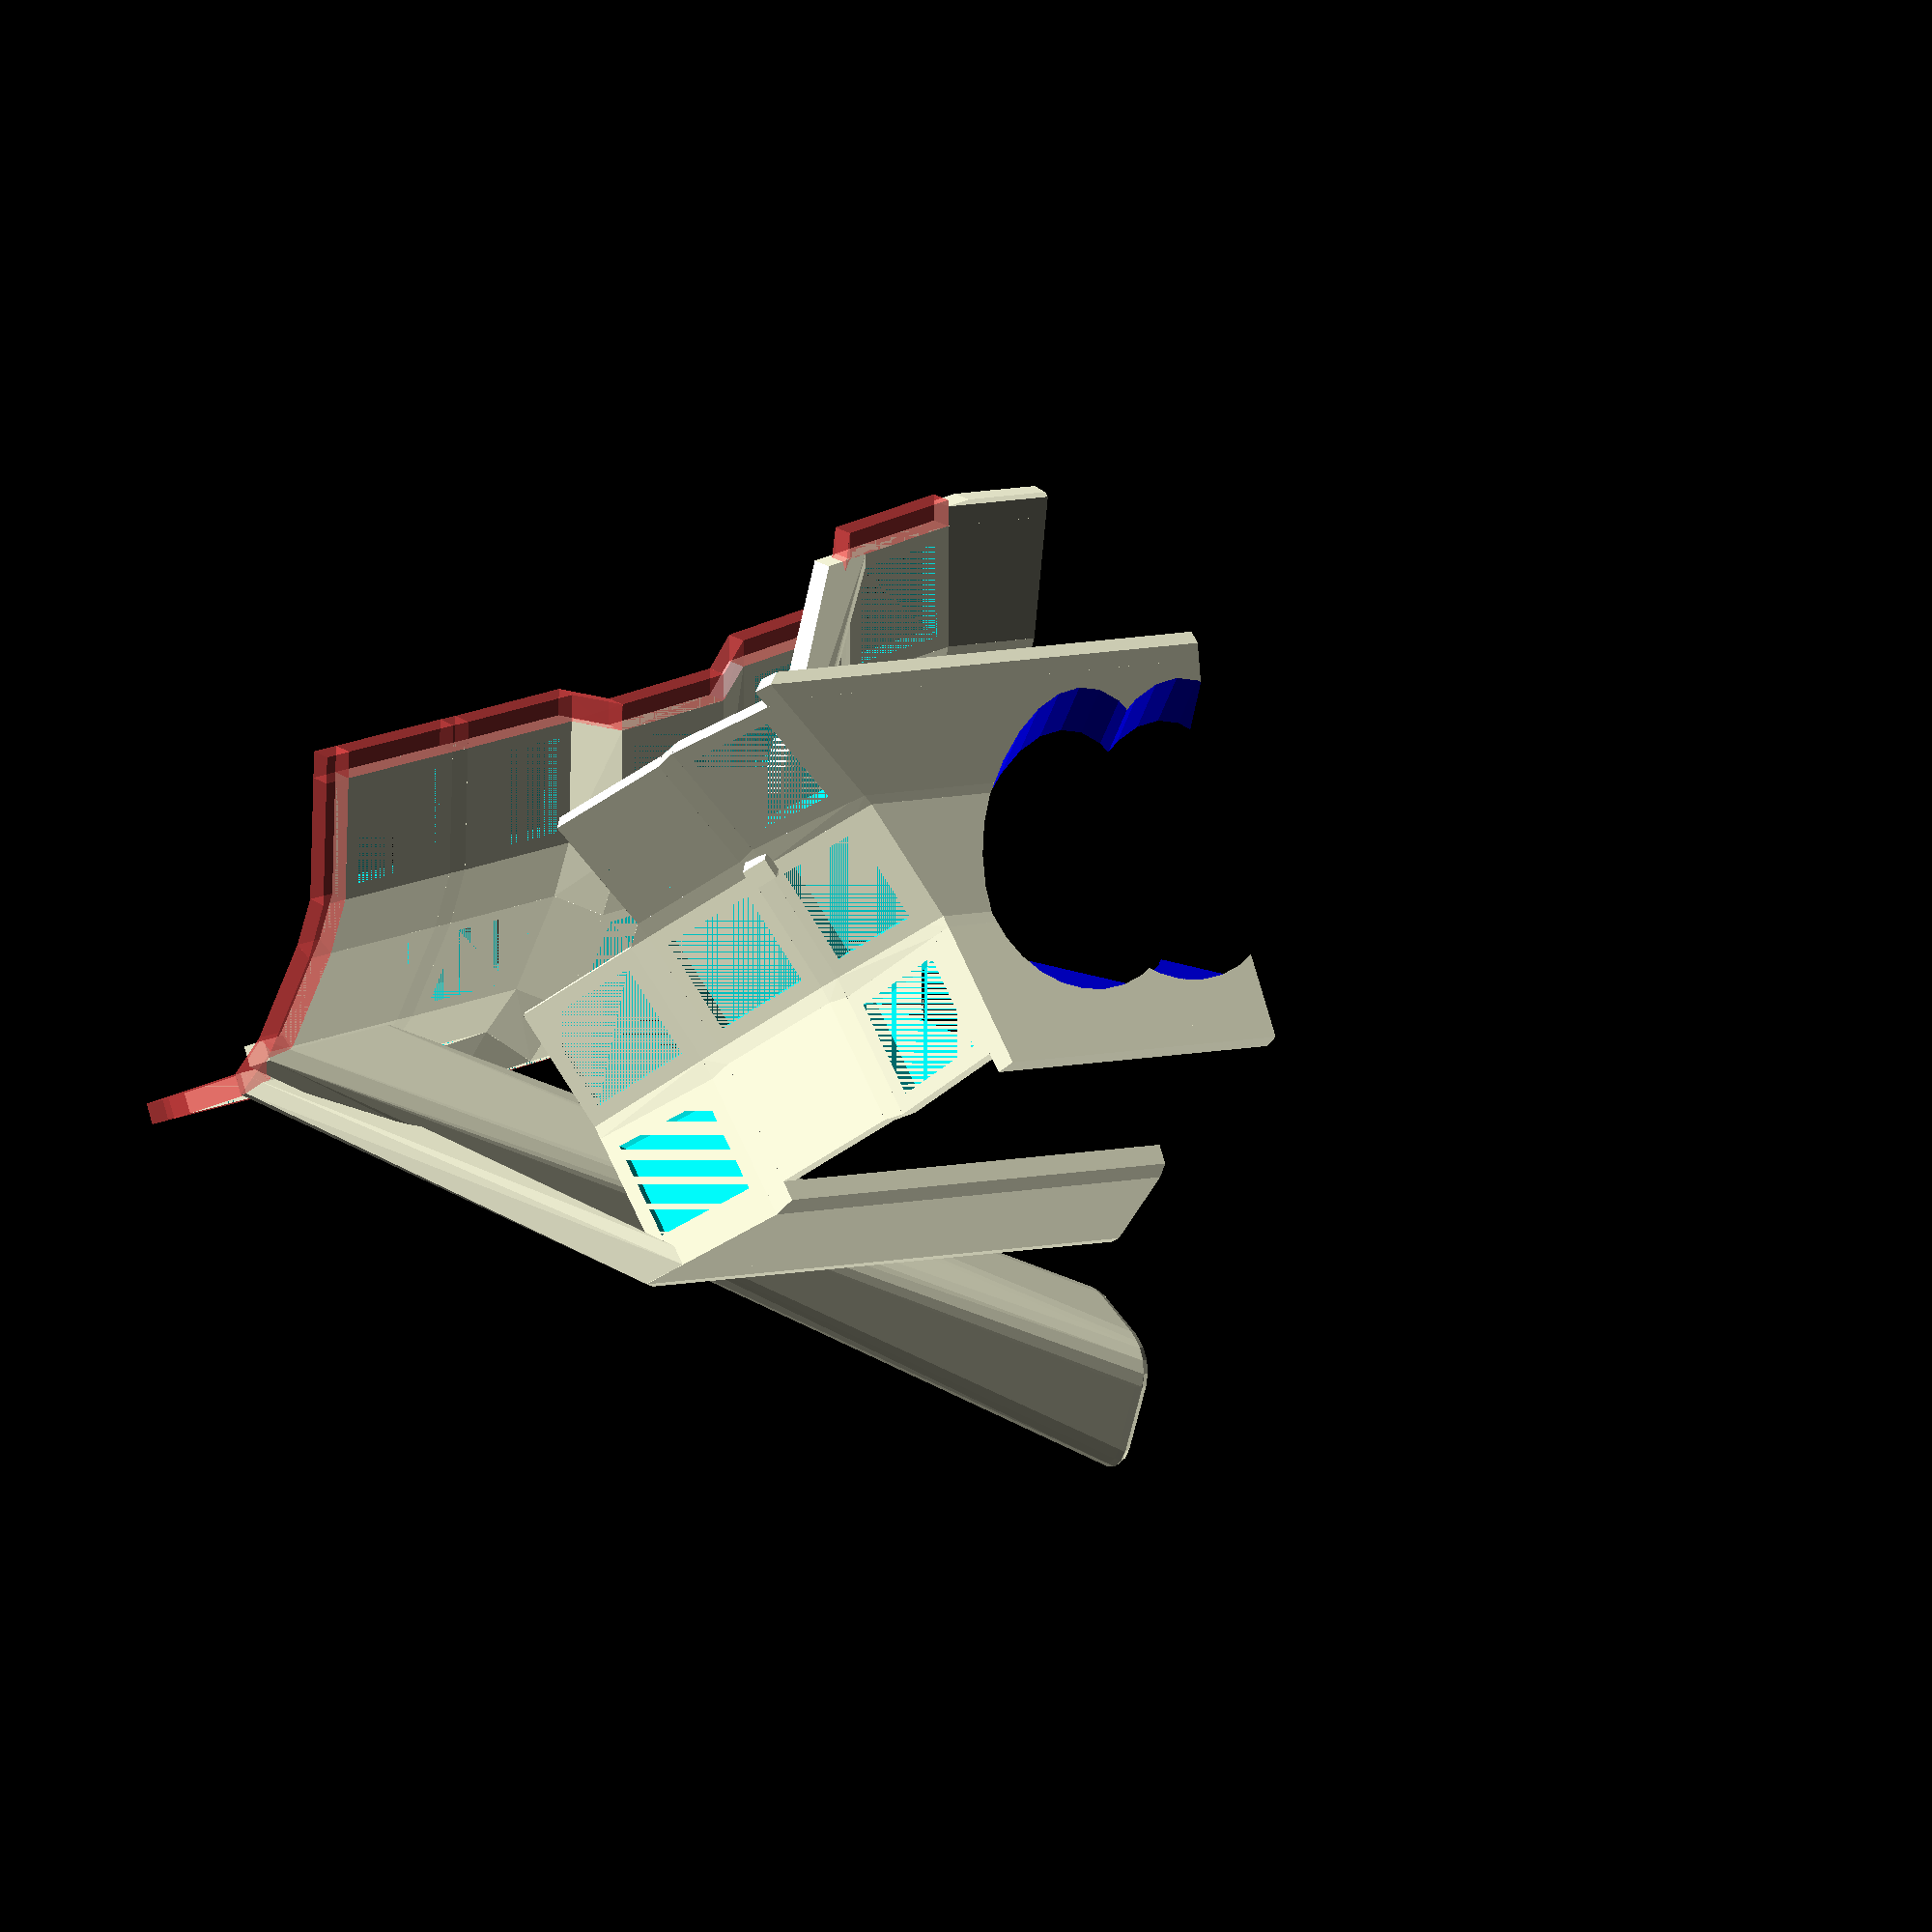
<openscad>
difference(){
    union(){
        hull(){
            union(){
                translate(v=[-3, 0, 0]){
                    translate(v=[-54.0, 6.8, 48.1]){
                        rotate(a=[35, -25, -42]){
                            translate(v=[21.314999999999998, 21.515, -6.0]){
                                rotate(a=[0, 0, 0]){
                                    translate(v=[9.4575, -12.2075, -1.5]){
                                        cube(size=[3, 4, 3]);
                                    };
                                };
                            };
                        };
                    };
                };
                translate(v=[0, 0, 110]){
                    rotate(a=[0, 78, -10]){
                        translate(v=[86.86, -16.0, -2.0]){
                            rotate(a=[-26, -2, 0]){
                                translate(v=[-13.4575, -9.2075, -1.5]){
                                    cube(size=[7, 2, 3]);
                                };
                            };
                        };
                    };
                };
            };
        };
        hull(){
            union(){
                translate(v=[-54.0, 6.8, 48.1]){
                    rotate(a=[35, -25, -42]){
                        translate(v=[0.0, 43.03, 0]){
                            rotate(a=[12, 18, 0]){
                                translate(v=[-12.4575, 6.2075, -1.5]){
                                    cube(size=[3, 6, 3]);
                                };
                            };
                        };
                    };
                };
                translate(v=[0, 0, 110]){
                    rotate(a=[0, 78, -10]){
                        translate(v=[0.0, 53.23, 0.1]){
                            rotate(a=[36, 2.4, 0]){
                                translate(v=[-12.4575, -9.2075, -1.5]){
                                    cube(size=[8, 1.2, 3]);
                                };
                            };
                        };
                    };
                };
            };
        };
        hull(){
            union(){
                minkowski(){
                    translate(v=[-55, 70, 0]){
                        cube(size=[10, 10, 0.1]);
                    };
                    cylinder(h=0.001, r=5);
                    sphere(r=1);
                };
                translate(v=[-3.5, -8, 0]){
                    translate(v=[0, 0, 110]){
                        rotate(a=[0, 78, -10]){
                            translate(v=[0.0, 53.23, 0.1]){
                                rotate(a=[36, 2.4, 0]){
                                    translate(v=[-12.4575, -9.2075, -1.5]){
                                        cube(size=[18, 5, 3]);
                                    };
                                };
                            };
                        };
                    };
                };
            };
        };
        union(){
            cube(size=0);
            translate(v=[-54.0, 6.8, 48.1]){
                rotate(a=[35, -25, -42]){
                    translate(v=[0.0, 0.0, 0]){
                        rotate(a=[-12, 18, 0]){
                            difference(){
                                cube(size=[18.915, 18.415, 3], center=true);
                                cube(size=[14.4, 14.4, 3], center=true);
                            };
                        };
                    };
                };
            };
            difference(){
                union(){
                    hull(){
                        union(){
                            translate(v=[-54.0, 6.8, 48.1]){
                                rotate(a=[35, -25, -42]){
                                    translate(v=[0.0, 0.0, 0]){
                                        rotate(a=[-12, 18, 0]){
                                            translate(v=[-9.4575, -12.2075, -1.5]){
                                                cube(size=[18.915, 3, 3]);
                                            };
                                        };
                                    };
                                };
                            };
                            translate(v=[0, 0, -100]){
                                translate(v=[-54.0, 6.8, 48.1]){
                                    rotate(a=[35, -25, -42]){
                                        translate(v=[0.0, 0.0, 0]){
                                            rotate(a=[-12, 18, 0]){
                                                translate(v=[-9.4575, -12.2075, -1.5]){
                                                    cube(size=[18.915, 3, 3]);
                                                };
                                            };
                                        };
                                    };
                                };
                            };
                        };
                    };
                    cube(size=0);
                };
                translate(v=[0, 0, -125]){
                    cube(size=[500, 500, 250], center=true);
                };
            };
            hull(){
                difference(){
                    union(){
                        hull(){
                            union(){
                                translate(v=[-54.0, 6.8, 48.1]){
                                    rotate(a=[35, -25, -42]){
                                        translate(v=[0.0, 0.0, 0]){
                                            rotate(a=[-12, 18, 0]){
                                                translate(v=[9.4475, -12.2075, -1.5]){
                                                    cube(size=[0.01, 3, 3]);
                                                };
                                            };
                                        };
                                    };
                                };
                                translate(v=[-54.0, 6.8, 48.1]){
                                    rotate(a=[35, -25, -42]){
                                        translate(v=[21.314999999999998, 0.0, -3.6]){
                                            rotate(a=[-12, 0, 0]){
                                                translate(v=[-9.4575, -12.2075, -1.5]){
                                                    cube(size=[0.01, 3, 3]);
                                                };
                                            };
                                        };
                                    };
                                };
                                translate(v=[0, 0, -100]){
                                    union(){
                                        translate(v=[-54.0, 6.8, 48.1]){
                                            rotate(a=[35, -25, -42]){
                                                translate(v=[0.0, 0.0, 0]){
                                                    rotate(a=[-12, 18, 0]){
                                                        translate(v=[9.4475, -12.2075, -1.5]){
                                                            cube(size=[0.01, 3, 3]);
                                                        };
                                                    };
                                                };
                                            };
                                        };
                                        translate(v=[-54.0, 6.8, 48.1]){
                                            rotate(a=[35, -25, -42]){
                                                translate(v=[21.314999999999998, 0.0, -3.6]){
                                                    rotate(a=[-12, 0, 0]){
                                                        translate(v=[-9.4575, -12.2075, -1.5]){
                                                            cube(size=[0.01, 3, 3]);
                                                        };
                                                    };
                                                };
                                            };
                                        };
                                    };
                                };
                            };
                        };
                        cube(size=0);
                    };
                    translate(v=[0, 0, -125]){
                        cube(size=[500, 500, 250], center=true);
                    };
                };
            };
            difference(){
                union(){
                    hull(){
                        union(){
                            translate(v=[-54.0, 6.8, 48.1]){
                                rotate(a=[35, -25, -42]){
                                    translate(v=[0.0, 0.0, 0]){
                                        rotate(a=[-12, 18, 0]){
                                            translate(v=[-12.4575, -12.2075, -1.5]){
                                                cube(size=[3, 3, 3]);
                                            };
                                        };
                                    };
                                };
                            };
                            translate(v=[0, 0, -100]){
                                translate(v=[-54.0, 6.8, 48.1]){
                                    rotate(a=[35, -25, -42]){
                                        translate(v=[0.0, 0.0, 0]){
                                            rotate(a=[-12, 18, 0]){
                                                translate(v=[-12.4575, -12.2075, -1.5]){
                                                    cube(size=[3, 3, 3]);
                                                };
                                            };
                                        };
                                    };
                                };
                            };
                        };
                    };
                    cube(size=0);
                };
                translate(v=[0, 0, -125]){
                    cube(size=[500, 500, 250], center=true);
                };
            };
            hull(){
                union(){
                    translate(v=[-54.0, 6.8, 48.1]){
                        rotate(a=[35, -25, -42]){
                            translate(v=[0.0, 0.0, 0]){
                                rotate(a=[-12, 18, 0]){
                                    translate(v=[-9.4575, 9.2075, -1.5]){
                                        cube(size=[18.915, 0.01, 3]);
                                    };
                                };
                            };
                        };
                    };
                    translate(v=[-54.0, 6.8, 48.1]){
                        rotate(a=[35, -25, -42]){
                            translate(v=[0.0, 21.515, -2.4]){
                                rotate(a=[0, 18, 0]){
                                    translate(v=[-9.4575, -9.2175, -1.5]){
                                        cube(size=[18.915, 0.01, 3]);
                                    };
                                };
                            };
                        };
                    };
                };
            };
            hull(){
                union(){
                    translate(v=[-54.0, 6.8, 48.1]){
                        rotate(a=[35, -25, -42]){
                            translate(v=[0.0, 0.0, 0]){
                                rotate(a=[-12, 18, 0]){
                                    translate(v=[9.4475, 9.1975, -1.5]){
                                        cube(size=[0.01, 0.01, 3]);
                                    };
                                };
                            };
                        };
                    };
                    translate(v=[-54.0, 6.8, 48.1]){
                        rotate(a=[35, -25, -42]){
                            translate(v=[21.314999999999998, 0.0, -3.6]){
                                rotate(a=[-12, 0, 0]){
                                    translate(v=[-9.4575, 9.1975, -1.5]){
                                        cube(size=[0.01, 0.01, 3]);
                                    };
                                };
                            };
                        };
                    };
                    translate(v=[-54.0, 6.8, 48.1]){
                        rotate(a=[35, -25, -42]){
                            translate(v=[0.0, 21.515, -2.4]){
                                rotate(a=[0, 18, 0]){
                                    translate(v=[9.4475, -9.2075, -1.5]){
                                        cube(size=[0.01, 0.01, 3]);
                                    };
                                };
                            };
                        };
                    };
                    translate(v=[-54.0, 6.8, 48.1]){
                        rotate(a=[35, -25, -42]){
                            translate(v=[21.314999999999998, 21.515, -6.0]){
                                rotate(a=[0, 0, 0]){
                                    translate(v=[-9.4575, -9.2075, -1.5]){
                                        cube(size=[0.01, 0.01, 3]);
                                    };
                                };
                            };
                        };
                    };
                };
            };
            hull(){
                union(){
                    translate(v=[-54.0, 6.8, 48.1]){
                        rotate(a=[35, -25, -42]){
                            translate(v=[0.0, 0.0, 0]){
                                rotate(a=[-12, 18, 0]){
                                    translate(v=[9.4575, -9.2075, -1.5]){
                                        cube(size=[0.01, 18.415, 3]);
                                    };
                                };
                            };
                        };
                    };
                    translate(v=[-54.0, 6.8, 48.1]){
                        rotate(a=[35, -25, -42]){
                            translate(v=[21.314999999999998, 0.0, -3.6]){
                                rotate(a=[-12, 0, 0]){
                                    translate(v=[-9.4675, -9.2075, -1.5]){
                                        cube(size=[0.01, 18.415, 3]);
                                    };
                                };
                            };
                        };
                    };
                };
            };
            translate(v=[-54.0, 6.8, 48.1]){
                rotate(a=[35, -25, -42]){
                    translate(v=[0.0, 21.515, -2.4]){
                        rotate(a=[0, 18, 0]){
                            difference(){
                                cube(size=[18.915, 18.415, 3], center=true);
                                cube(size=[14.4, 14.4, 3], center=true);
                            };
                        };
                    };
                };
            };
            difference(){
                union(){
                    hull(){
                        union(){
                            hull(){
                                union(){
                                    translate(v=[-54.0, 6.8, 48.1]){
                                        rotate(a=[35, -25, -42]){
                                            translate(v=[0.0, 21.515, -2.4]){
                                                rotate(a=[0, 18, 0]){
                                                    translate(v=[-12.4575, 9.1975, -1.5]){
                                                        cube(size=[3, 0.01, 3]);
                                                    };
                                                };
                                            };
                                        };
                                    };
                                    translate(v=[-54.0, 6.8, 48.1]){
                                        rotate(a=[35, -25, -42]){
                                            translate(v=[0.0, 43.03, 0]){
                                                rotate(a=[12, 18, 0]){
                                                    translate(v=[-12.4575, -9.2075, -1.5]){
                                                        cube(size=[3, 0.01, 3]);
                                                    };
                                                };
                                            };
                                        };
                                    };
                                };
                            };
                            translate(v=[0, 0, -100]){
                                hull(){
                                    union(){
                                        translate(v=[-54.0, 6.8, 48.1]){
                                            rotate(a=[35, -25, -42]){
                                                translate(v=[0.0, 21.515, -2.4]){
                                                    rotate(a=[0, 18, 0]){
                                                        translate(v=[-12.4575, 9.1975, -1.5]){
                                                            cube(size=[3, 0.01, 3]);
                                                        };
                                                    };
                                                };
                                            };
                                        };
                                        translate(v=[-54.0, 6.8, 48.1]){
                                            rotate(a=[35, -25, -42]){
                                                translate(v=[0.0, 43.03, 0]){
                                                    rotate(a=[12, 18, 0]){
                                                        translate(v=[-12.4575, -9.2075, -1.5]){
                                                            cube(size=[3, 0.01, 3]);
                                                        };
                                                    };
                                                };
                                            };
                                        };
                                    };
                                };
                            };
                        };
                    };
                    cube(size=0);
                };
                translate(v=[0, 0, -125]){
                    cube(size=[500, 500, 250], center=true);
                };
            };
            hull(){
                union(){
                    translate(v=[-54.0, 6.8, 48.1]){
                        rotate(a=[35, -25, -42]){
                            translate(v=[0.0, 21.515, -2.4]){
                                rotate(a=[0, 18, 0]){
                                    translate(v=[-9.4575, 9.2075, -1.5]){
                                        cube(size=[18.915, 0.01, 3]);
                                    };
                                };
                            };
                        };
                    };
                    translate(v=[-54.0, 6.8, 48.1]){
                        rotate(a=[35, -25, -42]){
                            translate(v=[0.0, 43.03, 0]){
                                rotate(a=[12, 18, 0]){
                                    translate(v=[-9.4575, -9.2175, -1.5]){
                                        cube(size=[18.915, 0.01, 3]);
                                    };
                                };
                            };
                        };
                    };
                };
            };
            hull(){
                union(){
                    translate(v=[-54.0, 6.8, 48.1]){
                        rotate(a=[35, -25, -42]){
                            translate(v=[0.0, 21.515, -2.4]){
                                rotate(a=[0, 18, 0]){
                                    translate(v=[9.4475, 9.1975, -1.5]){
                                        cube(size=[0.01, 0.01, 3]);
                                    };
                                };
                            };
                        };
                    };
                    translate(v=[-54.0, 6.8, 48.1]){
                        rotate(a=[35, -25, -42]){
                            translate(v=[21.314999999999998, 21.515, -6.0]){
                                rotate(a=[0, 0, 0]){
                                    translate(v=[-9.4575, 9.1975, -1.5]){
                                        cube(size=[0.01, 0.01, 3]);
                                    };
                                };
                            };
                        };
                    };
                    translate(v=[-54.0, 6.8, 48.1]){
                        rotate(a=[35, -25, -42]){
                            translate(v=[0.0, 43.03, 0]){
                                rotate(a=[12, 18, 0]){
                                    translate(v=[9.4475, -9.2075, -1.5]){
                                        cube(size=[0.01, 0.01, 3]);
                                    };
                                };
                            };
                        };
                    };
                    translate(v=[-54.0, 6.8, 48.1]){
                        rotate(a=[35, -25, -42]){
                            translate(v=[21.314999999999998, 43.03, -3.6]){
                                rotate(a=[12, 0, 0]){
                                    translate(v=[-9.4575, -9.2075, -1.5]){
                                        cube(size=[0.01, 0.01, 3]);
                                    };
                                };
                            };
                        };
                    };
                };
            };
            hull(){
                union(){
                    translate(v=[-54.0, 6.8, 48.1]){
                        rotate(a=[35, -25, -42]){
                            translate(v=[0.0, 21.515, -2.4]){
                                rotate(a=[0, 18, 0]){
                                    translate(v=[9.4575, -9.2075, -1.5]){
                                        cube(size=[0.01, 18.415, 3]);
                                    };
                                };
                            };
                        };
                    };
                    translate(v=[-54.0, 6.8, 48.1]){
                        rotate(a=[35, -25, -42]){
                            translate(v=[21.314999999999998, 21.515, -6.0]){
                                rotate(a=[0, 0, 0]){
                                    translate(v=[-9.4675, -9.2075, -1.5]){
                                        cube(size=[0.01, 18.415, 3]);
                                    };
                                };
                            };
                        };
                    };
                };
            };
            translate(v=[-54.0, 6.8, 48.1]){
                rotate(a=[35, -25, -42]){
                    translate(v=[0.0, 43.03, 0]){
                        rotate(a=[12, 18, 0]){
                            difference(){
                                cube(size=[18.915, 18.415, 3], center=true);
                                cube(size=[14.4, 14.4, 3], center=true);
                            };
                        };
                    };
                };
            };
            difference(){
                union(){
                    hull(){
                        union(){
                            translate(v=[-54.0, 6.8, 48.1]){
                                rotate(a=[35, -25, -42]){
                                    translate(v=[0.0, 43.03, 0]){
                                        rotate(a=[12, 18, 0]){
                                            translate(v=[-12.4575, 9.2075, -1.5]){
                                                cube(size=[3, 3, 3]);
                                            };
                                        };
                                    };
                                };
                            };
                            translate(v=[0, 0, -100]){
                                translate(v=[-54.0, 6.8, 48.1]){
                                    rotate(a=[35, -25, -42]){
                                        translate(v=[0.0, 43.03, 0]){
                                            rotate(a=[12, 18, 0]){
                                                translate(v=[-12.4575, 9.2075, -1.5]){
                                                    cube(size=[3, 3, 3]);
                                                };
                                            };
                                        };
                                    };
                                };
                            };
                        };
                    };
                    cube(size=0);
                };
                translate(v=[0, 0, -125]){
                    cube(size=[500, 500, 250], center=true);
                };
            };
            difference(){
                union(){
                    hull(){
                        union(){
                            translate(v=[-54.0, 6.8, 48.1]){
                                rotate(a=[35, -25, -42]){
                                    translate(v=[0.0, 43.03, 0]){
                                        rotate(a=[12, 18, 0]){
                                            translate(v=[-12.4575, -9.2075, -1.5]){
                                                cube(size=[3, 18.415, 3]);
                                            };
                                        };
                                    };
                                };
                            };
                            translate(v=[0, 0, -100]){
                                translate(v=[-54.0, 6.8, 48.1]){
                                    rotate(a=[35, -25, -42]){
                                        translate(v=[0.0, 43.03, 0]){
                                            rotate(a=[12, 18, 0]){
                                                translate(v=[-12.4575, -9.2075, -1.5]){
                                                    cube(size=[3, 18.415, 3]);
                                                };
                                            };
                                        };
                                    };
                                };
                            };
                        };
                    };
                    cube(size=0);
                };
                translate(v=[0, 0, -125]){
                    cube(size=[500, 500, 250], center=true);
                };
            };
            hull(){
                union(){
                    translate(v=[-54.0, 6.8, 48.1]){
                        rotate(a=[35, -25, -42]){
                            translate(v=[0.0, 43.03, 0]){
                                rotate(a=[12, 18, 0]){
                                    translate(v=[9.4575, -9.2075, -1.5]){
                                        cube(size=[0.01, 18.415, 3]);
                                    };
                                };
                            };
                        };
                    };
                    translate(v=[-54.0, 6.8, 48.1]){
                        rotate(a=[35, -25, -42]){
                            translate(v=[21.314999999999998, 43.03, -3.6]){
                                rotate(a=[12, 0, 0]){
                                    translate(v=[-9.4675, -9.2075, -1.5]){
                                        cube(size=[0.01, 18.415, 3]);
                                    };
                                };
                            };
                        };
                    };
                };
            };
            translate(v=[-54.0, 6.8, 48.1]){
                rotate(a=[35, -25, -42]){
                    translate(v=[21.314999999999998, 0.0, -3.6]){
                        rotate(a=[-12, 0, 0]){
                            difference(){
                                cube(size=[18.915, 18.415, 3], center=true);
                                cube(size=[14.4, 14.4, 3], center=true);
                            };
                        };
                    };
                };
            };
            difference(){
                union(){
                    hull(){
                        union(){
                            translate(v=[-54.0, 6.8, 48.1]){
                                rotate(a=[35, -25, -42]){
                                    translate(v=[21.314999999999998, 0.0, -3.6]){
                                        rotate(a=[-12, 0, 0]){
                                            translate(v=[-9.4575, -12.2075, -1.5]){
                                                cube(size=[18.915, 3, 3]);
                                            };
                                        };
                                    };
                                };
                            };
                            translate(v=[0, 0, -100]){
                                translate(v=[-54.0, 6.8, 48.1]){
                                    rotate(a=[35, -25, -42]){
                                        translate(v=[21.314999999999998, 0.0, -3.6]){
                                            rotate(a=[-12, 0, 0]){
                                                translate(v=[-9.4575, -12.2075, -1.5]){
                                                    cube(size=[18.915, 3, 3]);
                                                };
                                            };
                                        };
                                    };
                                };
                            };
                        };
                    };
                    cube(size=0);
                };
                translate(v=[0, 0, -125]){
                    cube(size=[500, 500, 250], center=true);
                };
            };
            hull(){
                difference(){
                    union(){
                        hull(){
                            union(){
                                translate(v=[-54.0, 6.8, 48.1]){
                                    rotate(a=[35, -25, -42]){
                                        translate(v=[21.314999999999998, 0.0, -3.6]){
                                            rotate(a=[-12, 0, 0]){
                                                translate(v=[9.4475, -12.2075, -1.5]){
                                                    cube(size=[0.01, 3, 3]);
                                                };
                                            };
                                        };
                                    };
                                };
                                translate(v=[-54.0, 6.8, 48.1]){
                                    rotate(a=[35, -25, -42]){
                                        translate(v=[42.629999999999995, 0.0, 0]){
                                            rotate(a=[-12, -18, 0]){
                                                translate(v=[-9.4575, -12.2075, -1.5]){
                                                    cube(size=[0.01, 3, 3]);
                                                };
                                            };
                                        };
                                    };
                                };
                                translate(v=[0, 0, -100]){
                                    union(){
                                        translate(v=[-54.0, 6.8, 48.1]){
                                            rotate(a=[35, -25, -42]){
                                                translate(v=[21.314999999999998, 0.0, -3.6]){
                                                    rotate(a=[-12, 0, 0]){
                                                        translate(v=[9.4475, -12.2075, -1.5]){
                                                            cube(size=[0.01, 3, 3]);
                                                        };
                                                    };
                                                };
                                            };
                                        };
                                        translate(v=[-54.0, 6.8, 48.1]){
                                            rotate(a=[35, -25, -42]){
                                                translate(v=[42.629999999999995, 0.0, 0]){
                                                    rotate(a=[-12, -18, 0]){
                                                        translate(v=[-9.4575, -12.2075, -1.5]){
                                                            cube(size=[0.01, 3, 3]);
                                                        };
                                                    };
                                                };
                                            };
                                        };
                                    };
                                };
                            };
                        };
                        cube(size=0);
                    };
                    translate(v=[0, 0, -125]){
                        cube(size=[500, 500, 250], center=true);
                    };
                };
            };
            hull(){
                union(){
                    translate(v=[-54.0, 6.8, 48.1]){
                        rotate(a=[35, -25, -42]){
                            translate(v=[21.314999999999998, 0.0, -3.6]){
                                rotate(a=[-12, 0, 0]){
                                    translate(v=[-9.4575, 9.2075, -1.5]){
                                        cube(size=[18.915, 0.01, 3]);
                                    };
                                };
                            };
                        };
                    };
                    translate(v=[-54.0, 6.8, 48.1]){
                        rotate(a=[35, -25, -42]){
                            translate(v=[21.314999999999998, 21.515, -6.0]){
                                rotate(a=[0, 0, 0]){
                                    translate(v=[-9.4575, -9.2175, -1.5]){
                                        cube(size=[18.915, 0.01, 3]);
                                    };
                                };
                            };
                        };
                    };
                };
            };
            hull(){
                union(){
                    translate(v=[-54.0, 6.8, 48.1]){
                        rotate(a=[35, -25, -42]){
                            translate(v=[21.314999999999998, 0.0, -3.6]){
                                rotate(a=[-12, 0, 0]){
                                    translate(v=[9.4475, 9.1975, -1.5]){
                                        cube(size=[0.01, 0.01, 3]);
                                    };
                                };
                            };
                        };
                    };
                    translate(v=[-54.0, 6.8, 48.1]){
                        rotate(a=[35, -25, -42]){
                            translate(v=[42.629999999999995, 0.0, 0]){
                                rotate(a=[-12, -18, 0]){
                                    translate(v=[-9.4575, 9.1975, -1.5]){
                                        cube(size=[0.01, 0.01, 3]);
                                    };
                                };
                            };
                        };
                    };
                    translate(v=[-54.0, 6.8, 48.1]){
                        rotate(a=[35, -25, -42]){
                            translate(v=[21.314999999999998, 21.515, -6.0]){
                                rotate(a=[0, 0, 0]){
                                    translate(v=[9.4475, -9.2075, -1.5]){
                                        cube(size=[0.01, 0.01, 3]);
                                    };
                                };
                            };
                        };
                    };
                    translate(v=[-54.0, 6.8, 48.1]){
                        rotate(a=[35, -25, -42]){
                            translate(v=[42.629999999999995, 21.515, -2.4]){
                                rotate(a=[0, -18, 0]){
                                    translate(v=[-9.4575, -9.2075, -1.5]){
                                        cube(size=[0.01, 0.01, 3]);
                                    };
                                };
                            };
                        };
                    };
                };
            };
            hull(){
                union(){
                    translate(v=[-54.0, 6.8, 48.1]){
                        rotate(a=[35, -25, -42]){
                            translate(v=[21.314999999999998, 0.0, -3.6]){
                                rotate(a=[-12, 0, 0]){
                                    translate(v=[9.4575, -9.2075, -1.5]){
                                        cube(size=[0.01, 18.415, 3]);
                                    };
                                };
                            };
                        };
                    };
                    translate(v=[-54.0, 6.8, 48.1]){
                        rotate(a=[35, -25, -42]){
                            translate(v=[42.629999999999995, 0.0, 0]){
                                rotate(a=[-12, -18, 0]){
                                    translate(v=[-9.4675, -9.2075, -1.5]){
                                        cube(size=[0.01, 18.415, 3]);
                                    };
                                };
                            };
                        };
                    };
                };
            };
            translate(v=[-54.0, 6.8, 48.1]){
                rotate(a=[35, -25, -42]){
                    translate(v=[21.314999999999998, 21.515, -6.0]){
                        rotate(a=[0, 0, 0]){
                            difference(){
                                cube(size=[18.915, 18.415, 3], center=true);
                                cube(size=[14.4, 14.4, 3], center=true);
                            };
                        };
                    };
                };
            };
            hull(){
                union(){
                    translate(v=[-54.0, 6.8, 48.1]){
                        rotate(a=[35, -25, -42]){
                            translate(v=[21.314999999999998, 21.515, -6.0]){
                                rotate(a=[0, 0, 0]){
                                    translate(v=[-9.4575, 9.2075, -1.5]){
                                        cube(size=[18.915, 0.01, 3]);
                                    };
                                };
                            };
                        };
                    };
                    translate(v=[-54.0, 6.8, 48.1]){
                        rotate(a=[35, -25, -42]){
                            translate(v=[21.314999999999998, 43.03, -3.6]){
                                rotate(a=[12, 0, 0]){
                                    translate(v=[-9.4575, -9.2175, -1.5]){
                                        cube(size=[18.915, 0.01, 3]);
                                    };
                                };
                            };
                        };
                    };
                };
            };
            hull(){
                union(){
                    translate(v=[-54.0, 6.8, 48.1]){
                        rotate(a=[35, -25, -42]){
                            translate(v=[21.314999999999998, 21.515, -6.0]){
                                rotate(a=[0, 0, 0]){
                                    translate(v=[9.4475, 9.1975, -1.5]){
                                        cube(size=[0.01, 0.01, 3]);
                                    };
                                };
                            };
                        };
                    };
                    translate(v=[-54.0, 6.8, 48.1]){
                        rotate(a=[35, -25, -42]){
                            translate(v=[42.629999999999995, 21.515, -2.4]){
                                rotate(a=[0, -18, 0]){
                                    translate(v=[-9.4575, 9.1975, -1.5]){
                                        cube(size=[0.01, 0.01, 3]);
                                    };
                                };
                            };
                        };
                    };
                    translate(v=[-54.0, 6.8, 48.1]){
                        rotate(a=[35, -25, -42]){
                            translate(v=[21.314999999999998, 43.03, -3.6]){
                                rotate(a=[12, 0, 0]){
                                    translate(v=[9.4475, -9.2075, -1.5]){
                                        cube(size=[0.01, 0.01, 3]);
                                    };
                                };
                            };
                        };
                    };
                    translate(v=[-54.0, 6.8, 48.1]){
                        rotate(a=[35, -25, -42]){
                            translate(v=[42.629999999999995, 43.03, 0]){
                                rotate(a=[12, -18, 0]){
                                    *translate(v=[-9.4575, -9.2075, -1.5]){
                                        cube(size=[0.01, 0.01, 3]);
                                    };
                                };
                            };
                        };
                    };
                };
            };
            hull(){
                union(){
                    translate(v=[-54.0, 6.8, 48.1]){
                        rotate(a=[35, -25, -42]){
                            translate(v=[21.314999999999998, 21.515, -6.0]){
                                rotate(a=[0, 0, 0]){
                                    translate(v=[9.4575, -9.2075, -1.5]){
                                        cube(size=[0.01, 18.415, 3]);
                                    };
                                };
                            };
                        };
                    };
                    translate(v=[-54.0, 6.8, 48.1]){
                        rotate(a=[35, -25, -42]){
                            translate(v=[42.629999999999995, 21.515, -2.4]){
                                rotate(a=[0, -18, 0]){
                                    translate(v=[-9.4675, -9.2075, -1.5]){
                                        cube(size=[0.01, 18.415, 3]);
                                    };
                                };
                            };
                        };
                    };
                };
            };
            translate(v=[-54.0, 6.8, 48.1]){
                rotate(a=[35, -25, -42]){
                    translate(v=[21.314999999999998, 43.03, -3.6]){
                        rotate(a=[12, 0, 0]){
                            difference(){
                                cube(size=[18.915, 18.415, 3], center=true);
                                cube(size=[14.4, 14.4, 3], center=true);
                            };
                        };
                    };
                };
            };
            hull(){
                union(){
                    translate(v=[-54.0, 6.8, 48.1]){
                        rotate(a=[35, -25, -42]){
                            translate(v=[21.314999999999998, 43.03, -3.6]){
                                rotate(a=[12, 0, 0]){
                                    translate(v=[9.4575, -9.2075, -1.5]){
                                        cube(size=[0.01, 18.415, 3]);
                                    };
                                };
                            };
                        };
                    };
                    translate(v=[-54.0, 6.8, 48.1]){
                        rotate(a=[35, -25, -42]){
                            translate(v=[42.629999999999995, 43.03, 0]){
                                rotate(a=[12, -18, 0]){
                                    *translate(v=[-9.4675, -9.2075, -1.5]){
                                        cube(size=[0.01, 18.415, 3]);
                                    };
                                };
                            };
                        };
                    };
                };
            };
            translate(v=[-54.0, 6.8, 48.1]){
                rotate(a=[35, -25, -42]){
                    translate(v=[42.629999999999995, 0.0, 0]){
                        rotate(a=[-12, -18, 0]){
                            difference(){
                                cube(size=[18.915, 18.415, 3], center=true);
                                cube(size=[14.4, 14.4, 3], center=true);
                            };
                        };
                    };
                };
            };
            difference(){
                union(){
                    hull(){
                        union(){
                            translate(v=[-54.0, 6.8, 48.1]){
                                rotate(a=[35, -25, -42]){
                                    translate(v=[42.629999999999995, 0.0, 0]){
                                        rotate(a=[-12, -18, 0]){
                                            translate(v=[-9.4575, -12.2075, -1.5]){
                                                cube(size=[18.915, 3, 3]);
                                            };
                                        };
                                    };
                                };
                            };
                            translate(v=[0, 0, -100]){
                                translate(v=[-54.0, 6.8, 48.1]){
                                    rotate(a=[35, -25, -42]){
                                        translate(v=[42.629999999999995, 0.0, 0]){
                                            rotate(a=[-12, -18, 0]){
                                                translate(v=[-9.4575, -12.2075, -1.5]){
                                                    cube(size=[18.915, 3, 3]);
                                                };
                                            };
                                        };
                                    };
                                };
                            };
                        };
                    };
                    cube(size=0);
                };
                translate(v=[0, 0, -125]){
                    cube(size=[500, 500, 250], center=true);
                };
            };
            difference(){
                union(){
                    hull(){
                        union(){
                            translate(v=[-54.0, 6.8, 48.1]){
                                rotate(a=[35, -25, -42]){
                                    translate(v=[42.629999999999995, 0.0, 0]){
                                        rotate(a=[-12, -18, 0]){
                                            translate(v=[9.4575, -12.2075, -1.5]){
                                                cube(size=[3, 3, 3]);
                                            };
                                        };
                                    };
                                };
                            };
                            translate(v=[0, 0, -100]){
                                translate(v=[-54.0, 6.8, 48.1]){
                                    rotate(a=[35, -25, -42]){
                                        translate(v=[42.629999999999995, 0.0, 0]){
                                            rotate(a=[-12, -18, 0]){
                                                translate(v=[9.4575, -12.2075, -1.5]){
                                                    cube(size=[3, 3, 3]);
                                                };
                                            };
                                        };
                                    };
                                };
                            };
                        };
                    };
                    cube(size=0);
                };
                translate(v=[0, 0, -125]){
                    cube(size=[500, 500, 250], center=true);
                };
            };
            hull(){
                union(){
                    translate(v=[-54.0, 6.8, 48.1]){
                        rotate(a=[35, -25, -42]){
                            translate(v=[42.629999999999995, 0.0, 0]){
                                rotate(a=[-12, -18, 0]){
                                    translate(v=[-9.4575, 9.2075, -1.5]){
                                        cube(size=[18.915, 0.01, 3]);
                                    };
                                };
                            };
                        };
                    };
                    translate(v=[-54.0, 6.8, 48.1]){
                        rotate(a=[35, -25, -42]){
                            translate(v=[42.629999999999995, 21.515, -2.4]){
                                rotate(a=[0, -18, 0]){
                                    translate(v=[-9.4575, -9.2175, -1.5]){
                                        cube(size=[18.915, 0.01, 3]);
                                    };
                                };
                            };
                        };
                    };
                };
            };
            translate(v=[-54.0, 6.8, 48.1]){
                rotate(a=[35, -25, -42]){
                    translate(v=[42.629999999999995, 21.515, -2.4]){
                        rotate(a=[0, -18, 0]){
                            difference(){
                                cube(size=[18.915, 18.415, 3], center=true);
                                cube(size=[14.4, 14.4, 3], center=true);
                            };
                        };
                    };
                };
            };
            hull(){
                union(){
                    translate(v=[-54.0, 6.8, 48.1]){
                        rotate(a=[35, -25, -42]){
                            translate(v=[42.629999999999995, 21.515, -2.4]){
                                rotate(a=[0, -18, 0]){
                                    translate(v=[-9.4575, 9.2075, -1.5]){
                                        cube(size=[18.915, 0.01, 3]);
                                    };
                                };
                            };
                        };
                    };
                    translate(v=[-54.0, 6.8, 48.1]){
                        rotate(a=[35, -25, -42]){
                            translate(v=[42.629999999999995, 43.03, 0]){
                                rotate(a=[12, -18, 0]){
                                    *translate(v=[-9.4575, -9.2175, -1.5]){
                                        cube(size=[18.915, 0.01, 3]);
                                    };
                                };
                            };
                        };
                    };
                };
            };
            *cube(size=0);
        };
        union(){
            cube(size=0);
            translate(v=[0, 0, 110]){
                rotate(a=[0, 78, -10]){
                    translate(v=[0.0, 0.8, -1.9]){
                        rotate(a=[-26, 2.4, 0]){
                            difference(){
                                cube(size=[18.915, 18.415, 3], center=true);
                                cube(size=[14.4, 14.4, 3], center=true);
                            };
                        };
                    };
                };
            };
            #translate(v=[0, 0, 110]){
                rotate(a=[0, 78, -10]){
                    translate(v=[0.0, 0.8, -1.9]){
                        rotate(a=[-26, 2.4, 0]){
                            translate(v=[-9.4575, -13.2075, -1.5]){
                                cube(size=[18.915, 4, 3]);
                            };
                        };
                    };
                };
            };
            #hull(){
                union(){
                    translate(v=[0, 0, 110]){
                        rotate(a=[0, 78, -10]){
                            translate(v=[0.0, 0.8, -1.9]){
                                rotate(a=[-26, 2.4, 0]){
                                    translate(v=[9.4475, -13.2075, -1.5]){
                                        cube(size=[0.01, 4, 3]);
                                    };
                                };
                            };
                        };
                    };
                    translate(v=[0, 0, 110]){
                        rotate(a=[0, 78, -10]){
                            translate(v=[21.615, 0.8, -2.8]){
                                rotate(a=[-26, 2, 0]){
                                    translate(v=[-9.4575, -13.2075, -1.5]){
                                        cube(size=[0.01, 4, 3]);
                                    };
                                };
                            };
                        };
                    };
                };
            };
            #translate(v=[0, 0, 110]){
                rotate(a=[0, 78, -10]){
                    translate(v=[0.0, 0.8, -1.9]){
                        rotate(a=[-26, 2.4, 0]){
                            translate(v=[-13.4575, -13.2075, -1.5]){
                                cube(size=[4, 4, 3]);
                            };
                        };
                    };
                };
            };
            #translate(v=[0, 0, 110]){
                rotate(a=[0, 78, -10]){
                    translate(v=[0.0, 0.8, -1.9]){
                        rotate(a=[-26, 2.4, 0]){
                            translate(v=[-13.4575, -9.2075, -1.5]){
                                cube(size=[4, 18.415, 3]);
                            };
                        };
                    };
                };
            };
            #hull(){
                union(){
                    translate(v=[0, 0, 110]){
                        rotate(a=[0, 78, -10]){
                            translate(v=[0.0, 0.8, -1.9]){
                                rotate(a=[-26, 2.4, 0]){
                                    translate(v=[-13.4575, 9.1975, -1.5]){
                                        cube(size=[4, 0.01, 3]);
                                    };
                                };
                            };
                        };
                    };
                    translate(v=[0, 0, 110]){
                        rotate(a=[0, 78, -10]){
                            translate(v=[-0.2, 27.015, -7.1000000000000005]){
                                rotate(a=[0, 2.4, 0]){
                                    translate(v=[-13.4575, -9.2075, -1.5]){
                                        cube(size=[4, 0.01, 3]);
                                    };
                                };
                            };
                        };
                    };
                };
            };
            hull(){
                union(){
                    translate(v=[0, 0, 110]){
                        rotate(a=[0, 78, -10]){
                            translate(v=[0.0, 0.8, -1.9]){
                                rotate(a=[-26, 2.4, 0]){
                                    translate(v=[-9.4575, 9.2075, -1.5]){
                                        cube(size=[18.915, 0.01, 3]);
                                    };
                                };
                            };
                        };
                    };
                    translate(v=[0, 0, 110]){
                        rotate(a=[0, 78, -10]){
                            translate(v=[-0.2, 27.015, -7.1000000000000005]){
                                rotate(a=[0, 2.4, 0]){
                                    translate(v=[-9.4575, -9.2175, -1.5]){
                                        cube(size=[18.915, 0.01, 3]);
                                    };
                                };
                            };
                        };
                    };
                };
            };
            hull(){
                union(){
                    translate(v=[0, 0, 110]){
                        rotate(a=[0, 78, -10]){
                            translate(v=[0.0, 0.8, -1.9]){
                                rotate(a=[-26, 2.4, 0]){
                                    translate(v=[9.4475, 9.1975, -1.5]){
                                        cube(size=[0.01, 0.01, 3]);
                                    };
                                };
                            };
                        };
                    };
                    translate(v=[0, 0, 110]){
                        rotate(a=[0, 78, -10]){
                            translate(v=[21.615, 0.8, -2.8]){
                                rotate(a=[-26, 2, 0]){
                                    translate(v=[-9.4575, 9.1975, -1.5]){
                                        cube(size=[0.01, 0.01, 3]);
                                    };
                                };
                            };
                        };
                    };
                    translate(v=[0, 0, 110]){
                        rotate(a=[0, 78, -10]){
                            translate(v=[-0.2, 27.015, -7.1000000000000005]){
                                rotate(a=[0, 2.4, 0]){
                                    translate(v=[9.4475, -9.2075, -1.5]){
                                        cube(size=[0.01, 0.01, 3]);
                                    };
                                };
                            };
                        };
                    };
                    translate(v=[0, 0, 110]){
                        rotate(a=[0, 78, -10]){
                            translate(v=[21.415, 27.015, -8.0]){
                                rotate(a=[0, 2, 0]){
                                    translate(v=[-9.4575, -9.2075, -1.5]){
                                        cube(size=[0.01, 0.01, 3]);
                                    };
                                };
                            };
                        };
                    };
                };
            };
            hull(){
                union(){
                    translate(v=[0, 0, 110]){
                        rotate(a=[0, 78, -10]){
                            translate(v=[0.0, 0.8, -1.9]){
                                rotate(a=[-26, 2.4, 0]){
                                    translate(v=[9.4575, -9.2075, -1.5]){
                                        cube(size=[0.01, 18.415, 3]);
                                    };
                                };
                            };
                        };
                    };
                    translate(v=[0, 0, 110]){
                        rotate(a=[0, 78, -10]){
                            translate(v=[21.615, 0.8, -2.8]){
                                rotate(a=[-26, 2, 0]){
                                    translate(v=[-9.4675, -9.2075, -1.5]){
                                        cube(size=[0.01, 18.415, 3]);
                                    };
                                };
                            };
                        };
                    };
                };
            };
            translate(v=[0, 0, 110]){
                rotate(a=[0, 78, -10]){
                    translate(v=[-0.2, 27.015, -7.1000000000000005]){
                        rotate(a=[0, 2.4, 0]){
                            difference(){
                                cube(size=[18.915, 18.415, 3], center=true);
                                cube(size=[14.4, 14.4, 3], center=true);
                            };
                        };
                    };
                };
            };
            #translate(v=[0, 0, 110]){
                rotate(a=[0, 78, -10]){
                    translate(v=[-0.2, 27.015, -7.1000000000000005]){
                        rotate(a=[0, 2.4, 0]){
                            translate(v=[-13.4575, -9.2075, -1.5]){
                                cube(size=[4, 18.415, 3]);
                            };
                        };
                    };
                };
            };
            #hull(){
                union(){
                    translate(v=[0, 0, 110]){
                        rotate(a=[0, 78, -10]){
                            translate(v=[-0.2, 27.015, -7.1000000000000005]){
                                rotate(a=[0, 2.4, 0]){
                                    translate(v=[-13.4575, 9.1975, -1.5]){
                                        cube(size=[4, 0.01, 3]);
                                    };
                                };
                            };
                        };
                    };
                    translate(v=[0, 0, 110]){
                        rotate(a=[0, 78, -10]){
                            translate(v=[0.0, 53.23, 0.1]){
                                rotate(a=[36, 2.4, 0]){
                                    translate(v=[-13.4575, -9.2075, -1.5]){
                                        cube(size=[4, 0.01, 3]);
                                    };
                                };
                            };
                        };
                    };
                };
            };
            hull(){
                union(){
                    translate(v=[0, 0, 110]){
                        rotate(a=[0, 78, -10]){
                            translate(v=[-0.2, 27.015, -7.1000000000000005]){
                                rotate(a=[0, 2.4, 0]){
                                    translate(v=[-9.4575, 9.2075, -1.5]){
                                        cube(size=[18.915, 0.01, 3]);
                                    };
                                };
                            };
                        };
                    };
                    translate(v=[0, 0, 110]){
                        rotate(a=[0, 78, -10]){
                            translate(v=[0.0, 53.23, 0.1]){
                                rotate(a=[36, 2.4, 0]){
                                    translate(v=[-9.4575, -9.2175, -1.5]){
                                        cube(size=[18.915, 0.01, 3]);
                                    };
                                };
                            };
                        };
                    };
                };
            };
            hull(){
                union(){
                    translate(v=[0, 0, 110]){
                        rotate(a=[0, 78, -10]){
                            translate(v=[-0.2, 27.015, -7.1000000000000005]){
                                rotate(a=[0, 2.4, 0]){
                                    translate(v=[9.4475, 9.1975, -1.5]){
                                        cube(size=[0.01, 0.01, 3]);
                                    };
                                };
                            };
                        };
                    };
                    translate(v=[0, 0, 110]){
                        rotate(a=[0, 78, -10]){
                            translate(v=[21.415, 27.015, -8.0]){
                                rotate(a=[0, 2, 0]){
                                    translate(v=[-9.4575, 9.1975, -1.5]){
                                        cube(size=[0.01, 0.01, 3]);
                                    };
                                };
                            };
                        };
                    };
                    translate(v=[0, 0, 110]){
                        rotate(a=[0, 78, -10]){
                            translate(v=[0.0, 53.23, 0.1]){
                                rotate(a=[36, 2.4, 0]){
                                    translate(v=[9.4475, -9.2075, -1.5]){
                                        cube(size=[0.01, 0.01, 3]);
                                    };
                                };
                            };
                        };
                    };
                    translate(v=[0, 0, 110]){
                        rotate(a=[0, 78, -10]){
                            translate(v=[21.615, 53.23, -0.8]){
                                rotate(a=[36, 2, 0]){
                                    translate(v=[-9.4575, -9.2075, -1.5]){
                                        cube(size=[0.01, 0.01, 3]);
                                    };
                                };
                            };
                        };
                    };
                };
            };
            hull(){
                union(){
                    translate(v=[0, 0, 110]){
                        rotate(a=[0, 78, -10]){
                            translate(v=[-0.2, 27.015, -7.1000000000000005]){
                                rotate(a=[0, 2.4, 0]){
                                    translate(v=[9.4575, -9.2075, -1.5]){
                                        cube(size=[0.01, 18.415, 3]);
                                    };
                                };
                            };
                        };
                    };
                    translate(v=[0, 0, 110]){
                        rotate(a=[0, 78, -10]){
                            translate(v=[21.415, 27.015, -8.0]){
                                rotate(a=[0, 2, 0]){
                                    translate(v=[-9.4675, -9.2075, -1.5]){
                                        cube(size=[0.01, 18.415, 3]);
                                    };
                                };
                            };
                        };
                    };
                };
            };
            translate(v=[0, 0, 110]){
                rotate(a=[0, 78, -10]){
                    translate(v=[0.0, 53.23, 0.1]){
                        rotate(a=[36, 2.4, 0]){
                            difference(){
                                cube(size=[18.915, 18.415, 3], center=true);
                                cube(size=[14.4, 14.4, 3], center=true);
                            };
                        };
                    };
                };
            };
            #translate(v=[0, 0, 110]){
                rotate(a=[0, 78, -10]){
                    translate(v=[0.0, 53.23, 0.1]){
                        rotate(a=[36, 2.4, 0]){
                            translate(v=[-9.4575, 9.2075, -1.5]){
                                cube(size=[18.915, 4, 3]);
                            };
                        };
                    };
                };
            };
            #hull(){
                union(){
                    translate(v=[0, 0, 110]){
                        rotate(a=[0, 78, -10]){
                            translate(v=[0.0, 53.23, 0.1]){
                                rotate(a=[36, 2.4, 0]){
                                    translate(v=[9.4475, 9.2075, -1.5]){
                                        cube(size=[0.01, 4, 3]);
                                    };
                                };
                            };
                        };
                    };
                    translate(v=[0, 0, 110]){
                        rotate(a=[0, 78, -10]){
                            translate(v=[21.615, 53.23, -0.8]){
                                rotate(a=[36, 2, 0]){
                                    translate(v=[-9.4575, 9.2075, -1.5]){
                                        cube(size=[0.01, 4, 3]);
                                    };
                                };
                            };
                        };
                    };
                };
            };
            #translate(v=[0, 0, 110]){
                rotate(a=[0, 78, -10]){
                    translate(v=[0.0, 53.23, 0.1]){
                        rotate(a=[36, 2.4, 0]){
                            translate(v=[-13.4575, 9.2075, -1.5]){
                                cube(size=[4, 4, 3]);
                            };
                        };
                    };
                };
            };
            #translate(v=[0, 0, 110]){
                rotate(a=[0, 78, -10]){
                    translate(v=[0.0, 53.23, 0.1]){
                        rotate(a=[36, 2.4, 0]){
                            translate(v=[-13.4575, -9.2075, -1.5]){
                                cube(size=[4, 18.415, 3]);
                            };
                        };
                    };
                };
            };
            hull(){
                union(){
                    translate(v=[0, 0, 110]){
                        rotate(a=[0, 78, -10]){
                            translate(v=[0.0, 53.23, 0.1]){
                                rotate(a=[36, 2.4, 0]){
                                    translate(v=[9.4575, -9.2075, -1.5]){
                                        cube(size=[0.01, 18.415, 3]);
                                    };
                                };
                            };
                        };
                    };
                    translate(v=[0, 0, 110]){
                        rotate(a=[0, 78, -10]){
                            translate(v=[21.615, 53.23, -0.8]){
                                rotate(a=[36, 2, 0]){
                                    translate(v=[-9.4675, -9.2075, -1.5]){
                                        cube(size=[0.01, 18.415, 3]);
                                    };
                                };
                            };
                        };
                    };
                };
            };
            translate(v=[0, 0, 110]){
                rotate(a=[0, 78, -10]){
                    translate(v=[21.615, 0.8, -2.8]){
                        rotate(a=[-26, 2, 0]){
                            difference(){
                                cube(size=[18.915, 18.415, 3], center=true);
                                cube(size=[14.4, 14.4, 3], center=true);
                            };
                        };
                    };
                };
            };
            #translate(v=[0, 0, 110]){
                rotate(a=[0, 78, -10]){
                    translate(v=[21.615, 0.8, -2.8]){
                        rotate(a=[-26, 2, 0]){
                            translate(v=[-9.4575, -13.2075, -1.5]){
                                cube(size=[18.915, 4, 3]);
                            };
                        };
                    };
                };
            };
            #hull(){
                union(){
                    translate(v=[0, 0, 110]){
                        rotate(a=[0, 78, -10]){
                            translate(v=[21.615, 0.8, -2.8]){
                                rotate(a=[-26, 2, 0]){
                                    translate(v=[9.4475, -13.2075, -1.5]){
                                        cube(size=[0.01, 4, 3]);
                                    };
                                };
                            };
                        };
                    };
                    translate(v=[0, 0, 110]){
                        rotate(a=[0, 78, -10]){
                            translate(v=[43.23, -3.0, -10.2]){
                                rotate(a=[-26, 0, 0]){
                                    translate(v=[-9.4575, -13.2075, -1.5]){
                                        cube(size=[0.01, 4, 3]);
                                    };
                                };
                            };
                        };
                    };
                };
            };
            hull(){
                union(){
                    translate(v=[0, 0, 110]){
                        rotate(a=[0, 78, -10]){
                            translate(v=[21.615, 0.8, -2.8]){
                                rotate(a=[-26, 2, 0]){
                                    translate(v=[-9.4575, 9.2075, -1.5]){
                                        cube(size=[18.915, 0.01, 3]);
                                    };
                                };
                            };
                        };
                    };
                    translate(v=[0, 0, 110]){
                        rotate(a=[0, 78, -10]){
                            translate(v=[21.415, 27.015, -8.0]){
                                rotate(a=[0, 2, 0]){
                                    translate(v=[-9.4575, -9.2175, -1.5]){
                                        cube(size=[18.915, 0.01, 3]);
                                    };
                                };
                            };
                        };
                    };
                };
            };
            hull(){
                union(){
                    translate(v=[0, 0, 110]){
                        rotate(a=[0, 78, -10]){
                            translate(v=[21.615, 0.8, -2.8]){
                                rotate(a=[-26, 2, 0]){
                                    translate(v=[9.4475, 9.1975, -1.5]){
                                        cube(size=[0.01, 0.01, 3]);
                                    };
                                };
                            };
                        };
                    };
                    translate(v=[0, 0, 110]){
                        rotate(a=[0, 78, -10]){
                            translate(v=[43.23, -3.0, -10.2]){
                                rotate(a=[-26, 0, 0]){
                                    translate(v=[-9.4575, 9.1975, -1.5]){
                                        cube(size=[0.01, 0.01, 3]);
                                    };
                                };
                            };
                        };
                    };
                    translate(v=[0, 0, 110]){
                        rotate(a=[0, 78, -10]){
                            translate(v=[21.415, 27.015, -8.0]){
                                rotate(a=[0, 2, 0]){
                                    translate(v=[9.4475, -9.2075, -1.5]){
                                        cube(size=[0.01, 0.01, 3]);
                                    };
                                };
                            };
                        };
                    };
                    translate(v=[0, 0, 110]){
                        rotate(a=[0, 78, -10]){
                            translate(v=[43.23, 25.215, -15.399999999999999]){
                                rotate(a=[0, 0, 0]){
                                    translate(v=[-9.4575, -9.2075, -1.5]){
                                        cube(size=[0.01, 0.01, 3]);
                                    };
                                };
                            };
                        };
                    };
                };
            };
            hull(){
                union(){
                    translate(v=[0, 0, 110]){
                        rotate(a=[0, 78, -10]){
                            translate(v=[21.615, 0.8, -2.8]){
                                rotate(a=[-26, 2, 0]){
                                    translate(v=[9.4575, -9.2075, -1.5]){
                                        cube(size=[0.01, 18.415, 3]);
                                    };
                                };
                            };
                        };
                    };
                    translate(v=[0, 0, 110]){
                        rotate(a=[0, 78, -10]){
                            translate(v=[43.23, -3.0, -10.2]){
                                rotate(a=[-26, 0, 0]){
                                    translate(v=[-9.4675, -9.2075, -1.5]){
                                        cube(size=[0.01, 18.415, 3]);
                                    };
                                };
                            };
                        };
                    };
                };
            };
            translate(v=[0, 0, 110]){
                rotate(a=[0, 78, -10]){
                    translate(v=[21.415, 27.015, -8.0]){
                        rotate(a=[0, 2, 0]){
                            difference(){
                                cube(size=[18.915, 18.415, 3], center=true);
                                cube(size=[14.4, 14.4, 3], center=true);
                            };
                        };
                    };
                };
            };
            hull(){
                union(){
                    translate(v=[0, 0, 110]){
                        rotate(a=[0, 78, -10]){
                            translate(v=[21.415, 27.015, -8.0]){
                                rotate(a=[0, 2, 0]){
                                    translate(v=[-9.4575, 9.2075, -1.5]){
                                        cube(size=[18.915, 0.01, 3]);
                                    };
                                };
                            };
                        };
                    };
                    translate(v=[0, 0, 110]){
                        rotate(a=[0, 78, -10]){
                            translate(v=[21.615, 53.23, -0.8]){
                                rotate(a=[36, 2, 0]){
                                    translate(v=[-9.4575, -9.2175, -1.5]){
                                        cube(size=[18.915, 0.01, 3]);
                                    };
                                };
                            };
                        };
                    };
                };
            };
            hull(){
                union(){
                    translate(v=[0, 0, 110]){
                        rotate(a=[0, 78, -10]){
                            translate(v=[21.415, 27.015, -8.0]){
                                rotate(a=[0, 2, 0]){
                                    translate(v=[9.4475, 9.1975, -1.5]){
                                        cube(size=[0.01, 0.01, 3]);
                                    };
                                };
                            };
                        };
                    };
                    translate(v=[0, 0, 110]){
                        rotate(a=[0, 78, -10]){
                            translate(v=[43.23, 25.215, -15.399999999999999]){
                                rotate(a=[0, 0, 0]){
                                    translate(v=[-9.4575, 9.1975, -1.5]){
                                        cube(size=[0.01, 0.01, 3]);
                                    };
                                };
                            };
                        };
                    };
                    translate(v=[0, 0, 110]){
                        rotate(a=[0, 78, -10]){
                            translate(v=[21.615, 53.23, -0.8]){
                                rotate(a=[36, 2, 0]){
                                    translate(v=[9.4475, -9.2075, -1.5]){
                                        cube(size=[0.01, 0.01, 3]);
                                    };
                                };
                            };
                        };
                    };
                    translate(v=[0, 0, 110]){
                        rotate(a=[0, 78, -10]){
                            translate(v=[43.23, 53.43, -8.2]){
                                rotate(a=[36, 0, 0]){
                                    translate(v=[-9.4575, -9.2075, -1.5]){
                                        cube(size=[0.01, 0.01, 3]);
                                    };
                                };
                            };
                        };
                    };
                };
            };
            hull(){
                union(){
                    translate(v=[0, 0, 110]){
                        rotate(a=[0, 78, -10]){
                            translate(v=[21.415, 27.015, -8.0]){
                                rotate(a=[0, 2, 0]){
                                    translate(v=[9.4575, -9.2075, -1.5]){
                                        cube(size=[0.01, 18.415, 3]);
                                    };
                                };
                            };
                        };
                    };
                    translate(v=[0, 0, 110]){
                        rotate(a=[0, 78, -10]){
                            translate(v=[43.23, 25.215, -15.399999999999999]){
                                rotate(a=[0, 0, 0]){
                                    translate(v=[-9.4675, -9.2075, -1.5]){
                                        cube(size=[0.01, 18.415, 3]);
                                    };
                                };
                            };
                        };
                    };
                };
            };
            translate(v=[0, 0, 110]){
                rotate(a=[0, 78, -10]){
                    translate(v=[21.615, 53.23, -0.8]){
                        rotate(a=[36, 2, 0]){
                            difference(){
                                cube(size=[18.915, 18.415, 3], center=true);
                                cube(size=[14.4, 14.4, 3], center=true);
                            };
                        };
                    };
                };
            };
            #translate(v=[0, 0, 110]){
                rotate(a=[0, 78, -10]){
                    translate(v=[21.615, 53.23, -0.8]){
                        rotate(a=[36, 2, 0]){
                            translate(v=[-9.4575, 9.2075, -1.5]){
                                cube(size=[18.915, 4, 3]);
                            };
                        };
                    };
                };
            };
            #hull(){
                union(){
                    translate(v=[0, 0, 110]){
                        rotate(a=[0, 78, -10]){
                            translate(v=[21.615, 53.23, -0.8]){
                                rotate(a=[36, 2, 0]){
                                    translate(v=[9.4475, 9.2075, -1.5]){
                                        cube(size=[0.01, 4, 3]);
                                    };
                                };
                            };
                        };
                    };
                    translate(v=[0, 0, 110]){
                        rotate(a=[0, 78, -10]){
                            translate(v=[43.23, 53.43, -8.2]){
                                rotate(a=[36, 0, 0]){
                                    translate(v=[-9.4575, 9.2075, -1.5]){
                                        cube(size=[0.01, 4, 3]);
                                    };
                                };
                            };
                        };
                    };
                };
            };
            hull(){
                union(){
                    translate(v=[0, 0, 110]){
                        rotate(a=[0, 78, -10]){
                            translate(v=[21.615, 53.23, -0.8]){
                                rotate(a=[36, 2, 0]){
                                    translate(v=[9.4575, -9.2075, -1.5]){
                                        cube(size=[0.01, 18.415, 3]);
                                    };
                                };
                            };
                        };
                    };
                    translate(v=[0, 0, 110]){
                        rotate(a=[0, 78, -10]){
                            translate(v=[43.23, 53.43, -8.2]){
                                rotate(a=[36, 0, 0]){
                                    translate(v=[-9.4675, -9.2075, -1.5]){
                                        cube(size=[0.01, 18.415, 3]);
                                    };
                                };
                            };
                        };
                    };
                };
            };
            translate(v=[0, 0, 110]){
                rotate(a=[0, 78, -10]){
                    translate(v=[43.23, -3.0, -10.2]){
                        rotate(a=[-26, 0, 0]){
                            difference(){
                                cube(size=[18.915, 18.415, 3], center=true);
                                cube(size=[14.4, 14.4, 3], center=true);
                            };
                        };
                    };
                };
            };
            #translate(v=[0, 0, 110]){
                rotate(a=[0, 78, -10]){
                    translate(v=[43.23, -3.0, -10.2]){
                        rotate(a=[-26, 0, 0]){
                            translate(v=[-9.4575, -13.2075, -1.5]){
                                cube(size=[18.915, 4, 3]);
                            };
                        };
                    };
                };
            };
            #hull(){
                union(){
                    translate(v=[0, 0, 110]){
                        rotate(a=[0, 78, -10]){
                            translate(v=[43.23, -3.0, -10.2]){
                                rotate(a=[-26, 0, 0]){
                                    translate(v=[9.4475, -13.2075, -1.5]){
                                        cube(size=[0.01, 4, 3]);
                                    };
                                };
                            };
                        };
                    };
                    translate(v=[0, 0, 110]){
                        rotate(a=[0, 78, -10]){
                            translate(v=[64.845, -8.0, -8.8]){
                                rotate(a=[-26, -2.4, 0]){
                                    translate(v=[-9.4575, -13.2075, -1.5]){
                                        cube(size=[0.01, 4, 3]);
                                    };
                                };
                            };
                        };
                    };
                };
            };
            hull(){
                union(){
                    translate(v=[0, 0, 110]){
                        rotate(a=[0, 78, -10]){
                            translate(v=[43.23, -3.0, -10.2]){
                                rotate(a=[-26, 0, 0]){
                                    translate(v=[-9.4575, 9.2075, -1.5]){
                                        cube(size=[18.915, 0.01, 3]);
                                    };
                                };
                            };
                        };
                    };
                    translate(v=[0, 0, 110]){
                        rotate(a=[0, 78, -10]){
                            translate(v=[43.23, 25.215, -15.399999999999999]){
                                rotate(a=[0, 0, 0]){
                                    translate(v=[-9.4575, -9.2175, -1.5]){
                                        cube(size=[18.915, 0.01, 3]);
                                    };
                                };
                            };
                        };
                    };
                };
            };
            hull(){
                union(){
                    translate(v=[0, 0, 110]){
                        rotate(a=[0, 78, -10]){
                            translate(v=[43.23, -3.0, -10.2]){
                                rotate(a=[-26, 0, 0]){
                                    translate(v=[9.4475, 9.1975, -1.5]){
                                        cube(size=[0.01, 0.01, 3]);
                                    };
                                };
                            };
                        };
                    };
                    translate(v=[0, 0, 110]){
                        rotate(a=[0, 78, -10]){
                            translate(v=[64.845, -8.0, -8.8]){
                                rotate(a=[-26, -2.4, 0]){
                                    translate(v=[-9.4575, 9.1975, -1.5]){
                                        cube(size=[0.01, 0.01, 3]);
                                    };
                                };
                            };
                        };
                    };
                    translate(v=[0, 0, 110]){
                        rotate(a=[0, 78, -10]){
                            translate(v=[43.23, 25.215, -15.399999999999999]){
                                rotate(a=[0, 0, 0]){
                                    translate(v=[9.4475, -9.2075, -1.5]){
                                        cube(size=[0.01, 0.01, 3]);
                                    };
                                };
                            };
                        };
                    };
                    translate(v=[0, 0, 110]){
                        rotate(a=[0, 78, -10]){
                            translate(v=[65.045, 19.015, -14.0]){
                                rotate(a=[0, -2.4, 0]){
                                    translate(v=[-9.4575, -9.2075, -1.5]){
                                        cube(size=[0.01, 0.01, 3]);
                                    };
                                };
                            };
                        };
                    };
                };
            };
            hull(){
                union(){
                    translate(v=[0, 0, 110]){
                        rotate(a=[0, 78, -10]){
                            translate(v=[43.23, -3.0, -10.2]){
                                rotate(a=[-26, 0, 0]){
                                    translate(v=[9.4575, -9.2075, -1.5]){
                                        cube(size=[0.01, 18.415, 3]);
                                    };
                                };
                            };
                        };
                    };
                    translate(v=[0, 0, 110]){
                        rotate(a=[0, 78, -10]){
                            translate(v=[64.845, -8.0, -8.8]){
                                rotate(a=[-26, -2.4, 0]){
                                    translate(v=[-9.4675, -9.2075, -1.5]){
                                        cube(size=[0.01, 18.415, 3]);
                                    };
                                };
                            };
                        };
                    };
                };
            };
            translate(v=[0, 0, 110]){
                rotate(a=[0, 78, -10]){
                    translate(v=[43.23, 25.215, -15.399999999999999]){
                        rotate(a=[0, 0, 0]){
                            difference(){
                                cube(size=[18.915, 18.415, 3], center=true);
                                cube(size=[14.4, 14.4, 3], center=true);
                            };
                        };
                    };
                };
            };
            hull(){
                union(){
                    translate(v=[0, 0, 110]){
                        rotate(a=[0, 78, -10]){
                            translate(v=[43.23, 25.215, -15.399999999999999]){
                                rotate(a=[0, 0, 0]){
                                    translate(v=[-9.4575, 9.2075, -1.5]){
                                        cube(size=[18.915, 0.01, 3]);
                                    };
                                };
                            };
                        };
                    };
                    translate(v=[0, 0, 110]){
                        rotate(a=[0, 78, -10]){
                            translate(v=[43.23, 53.43, -8.2]){
                                rotate(a=[36, 0, 0]){
                                    translate(v=[-9.4575, -9.2175, -1.5]){
                                        cube(size=[18.915, 0.01, 3]);
                                    };
                                };
                            };
                        };
                    };
                };
            };
            hull(){
                union(){
                    translate(v=[0, 0, 110]){
                        rotate(a=[0, 78, -10]){
                            translate(v=[43.23, 25.215, -15.399999999999999]){
                                rotate(a=[0, 0, 0]){
                                    translate(v=[9.4475, 9.1975, -1.5]){
                                        cube(size=[0.01, 0.01, 3]);
                                    };
                                };
                            };
                        };
                    };
                    translate(v=[0, 0, 110]){
                        rotate(a=[0, 78, -10]){
                            translate(v=[65.045, 19.015, -14.0]){
                                rotate(a=[0, -2.4, 0]){
                                    translate(v=[-9.4575, 9.1975, -1.5]){
                                        cube(size=[0.01, 0.01, 3]);
                                    };
                                };
                            };
                        };
                    };
                    translate(v=[0, 0, 110]){
                        rotate(a=[0, 78, -10]){
                            translate(v=[43.23, 53.43, -8.2]){
                                rotate(a=[36, 0, 0]){
                                    translate(v=[9.4475, -9.2075, -1.5]){
                                        cube(size=[0.01, 0.01, 3]);
                                    };
                                };
                            };
                        };
                    };
                    translate(v=[0, 0, 110]){
                        rotate(a=[0, 78, -10]){
                            translate(v=[64.845, 46.03, -6.8]){
                                rotate(a=[36, -2.4, 0]){
                                    translate(v=[-9.4575, -9.2075, -1.5]){
                                        cube(size=[0.01, 0.01, 3]);
                                    };
                                };
                            };
                        };
                    };
                };
            };
            hull(){
                union(){
                    translate(v=[0, 0, 110]){
                        rotate(a=[0, 78, -10]){
                            translate(v=[43.23, 25.215, -15.399999999999999]){
                                rotate(a=[0, 0, 0]){
                                    translate(v=[9.4575, -9.2075, -1.5]){
                                        cube(size=[0.01, 18.415, 3]);
                                    };
                                };
                            };
                        };
                    };
                    translate(v=[0, 0, 110]){
                        rotate(a=[0, 78, -10]){
                            translate(v=[65.045, 19.015, -14.0]){
                                rotate(a=[0, -2.4, 0]){
                                    translate(v=[-9.4675, -9.2075, -1.5]){
                                        cube(size=[0.01, 18.415, 3]);
                                    };
                                };
                            };
                        };
                    };
                };
            };
            translate(v=[0, 0, 110]){
                rotate(a=[0, 78, -10]){
                    translate(v=[43.23, 53.43, -8.2]){
                        rotate(a=[36, 0, 0]){
                            difference(){
                                cube(size=[18.915, 18.415, 3], center=true);
                                cube(size=[14.4, 14.4, 3], center=true);
                            };
                        };
                    };
                };
            };
            #translate(v=[0, 0, 110]){
                rotate(a=[0, 78, -10]){
                    translate(v=[43.23, 53.43, -8.2]){
                        rotate(a=[36, 0, 0]){
                            translate(v=[-9.4575, 9.2075, -1.5]){
                                cube(size=[18.915, 4, 3]);
                            };
                        };
                    };
                };
            };
            #hull(){
                union(){
                    translate(v=[0, 0, 110]){
                        rotate(a=[0, 78, -10]){
                            translate(v=[43.23, 53.43, -8.2]){
                                rotate(a=[36, 0, 0]){
                                    translate(v=[9.4475, 9.2075, -1.5]){
                                        cube(size=[0.01, 4, 3]);
                                    };
                                };
                            };
                        };
                    };
                    translate(v=[0, 0, 110]){
                        rotate(a=[0, 78, -10]){
                            translate(v=[64.845, 46.03, -6.8]){
                                rotate(a=[36, -2.4, 0]){
                                    translate(v=[-9.4575, 9.2075, -1.5]){
                                        cube(size=[0.01, 4, 3]);
                                    };
                                };
                            };
                        };
                    };
                };
            };
            hull(){
                union(){
                    translate(v=[0, 0, 110]){
                        rotate(a=[0, 78, -10]){
                            translate(v=[43.23, 53.43, -8.2]){
                                rotate(a=[36, 0, 0]){
                                    translate(v=[9.4575, -9.2075, -1.5]){
                                        cube(size=[0.01, 18.415, 3]);
                                    };
                                };
                            };
                        };
                    };
                    translate(v=[0, 0, 110]){
                        rotate(a=[0, 78, -10]){
                            translate(v=[64.845, 46.03, -6.8]){
                                rotate(a=[36, -2.4, 0]){
                                    translate(v=[-9.4675, -9.2075, -1.5]){
                                        cube(size=[0.01, 18.415, 3]);
                                    };
                                };
                            };
                        };
                    };
                };
            };
            translate(v=[0, 0, 110]){
                rotate(a=[0, 78, -10]){
                    translate(v=[64.845, -8.0, -8.8]){
                        rotate(a=[-26, -2.4, 0]){
                            difference(){
                                cube(size=[18.915, 18.415, 3], center=true);
                                cube(size=[14.4, 14.4, 3], center=true);
                            };
                        };
                    };
                };
            };
            #translate(v=[0, 0, 110]){
                rotate(a=[0, 78, -10]){
                    translate(v=[64.845, -8.0, -8.8]){
                        rotate(a=[-26, -2.4, 0]){
                            translate(v=[-9.4575, -13.2075, -1.5]){
                                cube(size=[18.915, 4, 3]);
                            };
                        };
                    };
                };
            };
            #hull(){
                union(){
                    translate(v=[0, 0, 110]){
                        rotate(a=[0, 78, -10]){
                            translate(v=[64.845, -8.0, -8.8]){
                                rotate(a=[-26, -2.4, 0]){
                                    translate(v=[9.4475, -13.2075, -1.5]){
                                        cube(size=[0.01, 4, 3]);
                                    };
                                };
                            };
                        };
                    };
                    translate(v=[0, 0, 110]){
                        rotate(a=[0, 78, -10]){
                            translate(v=[86.86, -16.0, -2.0]){
                                rotate(a=[-26, -2, 0]){
                                    translate(v=[-9.4575, -13.2075, -1.5]){
                                        cube(size=[0.01, 4, 3]);
                                    };
                                };
                            };
                        };
                    };
                };
            };
            hull(){
                union(){
                    translate(v=[0, 0, 110]){
                        rotate(a=[0, 78, -10]){
                            translate(v=[64.845, -8.0, -8.8]){
                                rotate(a=[-26, -2.4, 0]){
                                    translate(v=[-9.4575, 9.2075, -1.5]){
                                        cube(size=[18.915, 0.01, 3]);
                                    };
                                };
                            };
                        };
                    };
                    translate(v=[0, 0, 110]){
                        rotate(a=[0, 78, -10]){
                            translate(v=[65.045, 19.015, -14.0]){
                                rotate(a=[0, -2.4, 0]){
                                    translate(v=[-9.4575, -9.2175, -1.5]){
                                        cube(size=[18.915, 0.01, 3]);
                                    };
                                };
                            };
                        };
                    };
                };
            };
            hull(){
                union(){
                    translate(v=[0, 0, 110]){
                        rotate(a=[0, 78, -10]){
                            translate(v=[64.845, -8.0, -8.8]){
                                rotate(a=[-26, -2.4, 0]){
                                    translate(v=[9.4475, 9.1975, -1.5]){
                                        cube(size=[0.01, 0.01, 3]);
                                    };
                                };
                            };
                        };
                    };
                    translate(v=[0, 0, 110]){
                        rotate(a=[0, 78, -10]){
                            translate(v=[86.86, -16.0, -2.0]){
                                rotate(a=[-26, -2, 0]){
                                    translate(v=[-9.4575, 9.1975, -1.5]){
                                        cube(size=[0.01, 0.01, 3]);
                                    };
                                };
                            };
                        };
                    };
                    translate(v=[0, 0, 110]){
                        rotate(a=[0, 78, -10]){
                            translate(v=[65.045, 19.015, -14.0]){
                                rotate(a=[0, -2.4, 0]){
                                    translate(v=[9.4475, -9.2075, -1.5]){
                                        cube(size=[0.01, 0.01, 3]);
                                    };
                                };
                            };
                        };
                    };
                    translate(v=[0, 0, 110]){
                        rotate(a=[0, 78, -10]){
                            translate(v=[87.05999999999999, 8.015, -7.2]){
                                rotate(a=[0, -2, 0]){
                                    translate(v=[-9.4575, -9.2075, -1.5]){
                                        cube(size=[0.01, 0.01, 3]);
                                    };
                                };
                            };
                        };
                    };
                };
            };
            hull(){
                union(){
                    translate(v=[0, 0, 110]){
                        rotate(a=[0, 78, -10]){
                            translate(v=[64.845, -8.0, -8.8]){
                                rotate(a=[-26, -2.4, 0]){
                                    translate(v=[9.4575, -9.2075, -1.5]){
                                        cube(size=[0.01, 18.415, 3]);
                                    };
                                };
                            };
                        };
                    };
                    translate(v=[0, 0, 110]){
                        rotate(a=[0, 78, -10]){
                            translate(v=[86.86, -16.0, -2.0]){
                                rotate(a=[-26, -2, 0]){
                                    translate(v=[-9.4675, -9.2075, -1.5]){
                                        cube(size=[0.01, 18.415, 3]);
                                    };
                                };
                            };
                        };
                    };
                };
            };
            translate(v=[0, 0, 110]){
                rotate(a=[0, 78, -10]){
                    translate(v=[65.045, 19.015, -14.0]){
                        rotate(a=[0, -2.4, 0]){
                            difference(){
                                cube(size=[18.915, 18.415, 3], center=true);
                                cube(size=[14.4, 14.4, 3], center=true);
                            };
                        };
                    };
                };
            };
            hull(){
                union(){
                    translate(v=[0, 0, 110]){
                        rotate(a=[0, 78, -10]){
                            translate(v=[65.045, 19.015, -14.0]){
                                rotate(a=[0, -2.4, 0]){
                                    translate(v=[-9.4575, 9.2075, -1.5]){
                                        cube(size=[18.915, 0.01, 3]);
                                    };
                                };
                            };
                        };
                    };
                    translate(v=[0, 0, 110]){
                        rotate(a=[0, 78, -10]){
                            translate(v=[64.845, 46.03, -6.8]){
                                rotate(a=[36, -2.4, 0]){
                                    translate(v=[-9.4575, -9.2175, -1.5]){
                                        cube(size=[18.915, 0.01, 3]);
                                    };
                                };
                            };
                        };
                    };
                };
            };
            hull(){
                union(){
                    translate(v=[0, 0, 110]){
                        rotate(a=[0, 78, -10]){
                            translate(v=[65.045, 19.015, -14.0]){
                                rotate(a=[0, -2.4, 0]){
                                    translate(v=[9.4475, 9.1975, -1.5]){
                                        cube(size=[0.01, 0.01, 3]);
                                    };
                                };
                            };
                        };
                    };
                    translate(v=[0, 0, 110]){
                        rotate(a=[0, 78, -10]){
                            translate(v=[87.05999999999999, 8.015, -7.2]){
                                rotate(a=[0, -2, 0]){
                                    translate(v=[-9.4575, 9.1975, -1.5]){
                                        cube(size=[0.01, 0.01, 3]);
                                    };
                                };
                            };
                        };
                    };
                    translate(v=[0, 0, 110]){
                        rotate(a=[0, 78, -10]){
                            translate(v=[64.845, 46.03, -6.8]){
                                rotate(a=[36, -2.4, 0]){
                                    translate(v=[9.4475, -9.2075, -1.5]){
                                        cube(size=[0.01, 0.01, 3]);
                                    };
                                };
                            };
                        };
                    };
                    translate(v=[0, 0, 110]){
                        rotate(a=[0, 78, -10]){
                            translate(v=[86.86, 32.03, 0.0]){
                                rotate(a=[36, -2, 0]){
                                    translate(v=[-9.4575, -9.2075, -1.5]){
                                        cube(size=[0.01, 0.01, 3]);
                                    };
                                };
                            };
                        };
                    };
                };
            };
            hull(){
                union(){
                    translate(v=[0, 0, 110]){
                        rotate(a=[0, 78, -10]){
                            translate(v=[65.045, 19.015, -14.0]){
                                rotate(a=[0, -2.4, 0]){
                                    translate(v=[9.4575, -9.2075, -1.5]){
                                        cube(size=[0.01, 18.415, 3]);
                                    };
                                };
                            };
                        };
                    };
                    translate(v=[0, 0, 110]){
                        rotate(a=[0, 78, -10]){
                            translate(v=[87.05999999999999, 8.015, -7.2]){
                                rotate(a=[0, -2, 0]){
                                    translate(v=[-9.4675, -9.2075, -1.5]){
                                        cube(size=[0.01, 18.415, 3]);
                                    };
                                };
                            };
                        };
                    };
                };
            };
            translate(v=[0, 0, 110]){
                rotate(a=[0, 78, -10]){
                    translate(v=[64.845, 46.03, -6.8]){
                        rotate(a=[36, -2.4, 0]){
                            difference(){
                                cube(size=[18.915, 18.415, 3], center=true);
                                cube(size=[14.4, 14.4, 3], center=true);
                            };
                        };
                    };
                };
            };
            #translate(v=[0, 0, 110]){
                rotate(a=[0, 78, -10]){
                    translate(v=[64.845, 46.03, -6.8]){
                        rotate(a=[36, -2.4, 0]){
                            translate(v=[-9.4575, 9.2075, -1.5]){
                                cube(size=[18.915, 4, 3]);
                            };
                        };
                    };
                };
            };
            #hull(){
                union(){
                    translate(v=[0, 0, 110]){
                        rotate(a=[0, 78, -10]){
                            translate(v=[64.845, 46.03, -6.8]){
                                rotate(a=[36, -2.4, 0]){
                                    translate(v=[9.4475, 9.2075, -1.5]){
                                        cube(size=[0.01, 4, 3]);
                                    };
                                };
                            };
                        };
                    };
                    translate(v=[0, 0, 110]){
                        rotate(a=[0, 78, -10]){
                            translate(v=[86.86, 32.03, 0.0]){
                                rotate(a=[36, -2, 0]){
                                    translate(v=[-9.4575, 9.2075, -1.5]){
                                        cube(size=[0.01, 4, 3]);
                                    };
                                };
                            };
                        };
                    };
                };
            };
            hull(){
                union(){
                    translate(v=[0, 0, 110]){
                        rotate(a=[0, 78, -10]){
                            translate(v=[64.845, 46.03, -6.8]){
                                rotate(a=[36, -2.4, 0]){
                                    translate(v=[9.4575, -9.2075, -1.5]){
                                        cube(size=[0.01, 18.415, 3]);
                                    };
                                };
                            };
                        };
                    };
                    translate(v=[0, 0, 110]){
                        rotate(a=[0, 78, -10]){
                            translate(v=[86.86, 32.03, 0.0]){
                                rotate(a=[36, -2, 0]){
                                    translate(v=[-9.4675, -9.2075, -1.5]){
                                        cube(size=[0.01, 18.415, 3]);
                                    };
                                };
                            };
                        };
                    };
                };
            };
            translate(v=[0, 0, 110]){
                rotate(a=[0, 78, -10]){
                    translate(v=[86.86, -16.0, -2.0]){
                        rotate(a=[-26, -2, 0]){
                            difference(){
                                cube(size=[18.915, 18.415, 3], center=true);
                                cube(size=[14.4, 14.4, 3], center=true);
                            };
                        };
                    };
                };
            };
            #translate(v=[0, 0, 110]){
                rotate(a=[0, 78, -10]){
                    translate(v=[86.86, -16.0, -2.0]){
                        rotate(a=[-26, -2, 0]){
                            translate(v=[-9.4575, -13.2075, -1.5]){
                                cube(size=[18.915, 4, 3]);
                            };
                        };
                    };
                };
            };
            difference(){
                union(){
                    hull(){
                        union(){
                            translate(v=[0, 0, 110]){
                                rotate(a=[0, 78, -10]){
                                    translate(v=[86.86, -16.0, -2.0]){
                                        rotate(a=[-26, -2, 0]){
                                            translate(v=[9.4575, -12.2075, -1.5]){
                                                cube(size=[4, 3, 3]);
                                            };
                                        };
                                    };
                                };
                            };
                            translate(v=[0, 0, -100]){
                                translate(v=[0, 0, 110]){
                                    rotate(a=[0, 78, -10]){
                                        translate(v=[86.86, -16.0, -2.0]){
                                            rotate(a=[-26, -2, 0]){
                                                translate(v=[9.4575, -12.2075, -1.5]){
                                                    cube(size=[4, 3, 3]);
                                                };
                                            };
                                        };
                                    };
                                };
                            };
                        };
                    };
                    cube(size=0);
                };
                translate(v=[0, 0, -125]){
                    cube(size=[500, 500, 250], center=true);
                };
            };
            difference(){
                union(){
                    hull(){
                        union(){
                            translate(v=[0, 0, 110]){
                                rotate(a=[0, 78, -10]){
                                    translate(v=[86.86, -16.0, -2.0]){
                                        rotate(a=[-26, -2, 0]){
                                            translate(v=[9.4575, -9.2075, -1.5]){
                                                cube(size=[4, 18.415, 3]);
                                            };
                                        };
                                    };
                                };
                            };
                            translate(v=[0, 0, -100]){
                                translate(v=[0, 0, 110]){
                                    rotate(a=[0, 78, -10]){
                                        translate(v=[86.86, -16.0, -2.0]){
                                            rotate(a=[-26, -2, 0]){
                                                translate(v=[9.4575, -9.2075, -1.5]){
                                                    cube(size=[4, 18.415, 3]);
                                                };
                                            };
                                        };
                                    };
                                };
                            };
                        };
                    };
                    cube(size=0);
                };
                translate(v=[0, 0, -125]){
                    cube(size=[500, 500, 250], center=true);
                };
            };
            difference(){
                union(){
                    hull(){
                        union(){
                            hull(){
                                union(){
                                    translate(v=[0, 0, 110]){
                                        rotate(a=[0, 78, -10]){
                                            translate(v=[86.86, -16.0, -2.0]){
                                                rotate(a=[-26, -2, 0]){
                                                    translate(v=[9.4575, 9.1975, -1.5]){
                                                        cube(size=[4, 0.01, 3]);
                                                    };
                                                };
                                            };
                                        };
                                    };
                                    translate(v=[0, 0, 110]){
                                        rotate(a=[0, 78, -10]){
                                            translate(v=[87.05999999999999, 8.015, -7.2]){
                                                rotate(a=[0, -2, 0]){
                                                    translate(v=[9.4575, -9.2075, -1.5]){
                                                        cube(size=[4, 0.01, 3]);
                                                    };
                                                };
                                            };
                                        };
                                    };
                                };
                            };
                            translate(v=[0, 0, -100]){
                                hull(){
                                    union(){
                                        translate(v=[0, 0, 110]){
                                            rotate(a=[0, 78, -10]){
                                                translate(v=[86.86, -16.0, -2.0]){
                                                    rotate(a=[-26, -2, 0]){
                                                        translate(v=[9.4575, 9.1975, -1.5]){
                                                            cube(size=[4, 0.01, 3]);
                                                        };
                                                    };
                                                };
                                            };
                                        };
                                        translate(v=[0, 0, 110]){
                                            rotate(a=[0, 78, -10]){
                                                translate(v=[87.05999999999999, 8.015, -7.2]){
                                                    rotate(a=[0, -2, 0]){
                                                        translate(v=[9.4575, -9.2075, -1.5]){
                                                            cube(size=[4, 0.01, 3]);
                                                        };
                                                    };
                                                };
                                            };
                                        };
                                    };
                                };
                            };
                        };
                    };
                    cube(size=0);
                };
                translate(v=[0, 0, -125]){
                    cube(size=[500, 500, 250], center=true);
                };
            };
            hull(){
                union(){
                    translate(v=[0, 0, 110]){
                        rotate(a=[0, 78, -10]){
                            translate(v=[86.86, -16.0, -2.0]){
                                rotate(a=[-26, -2, 0]){
                                    translate(v=[-9.4575, 9.2075, -1.5]){
                                        cube(size=[18.915, 0.01, 3]);
                                    };
                                };
                            };
                        };
                    };
                    translate(v=[0, 0, 110]){
                        rotate(a=[0, 78, -10]){
                            translate(v=[87.05999999999999, 8.015, -7.2]){
                                rotate(a=[0, -2, 0]){
                                    translate(v=[-9.4575, -9.2175, -1.5]){
                                        cube(size=[18.915, 0.01, 3]);
                                    };
                                };
                            };
                        };
                    };
                };
            };
            translate(v=[0, 0, 110]){
                rotate(a=[0, 78, -10]){
                    translate(v=[87.05999999999999, 8.015, -7.2]){
                        rotate(a=[0, -2, 0]){
                            difference(){
                                cube(size=[18.915, 18.415, 3], center=true);
                                cube(size=[14.4, 14.4, 3], center=true);
                            };
                        };
                    };
                };
            };
            difference(){
                union(){
                    hull(){
                        union(){
                            translate(v=[0, 0, 110]){
                                rotate(a=[0, 78, -10]){
                                    translate(v=[87.05999999999999, 8.015, -7.2]){
                                        rotate(a=[0, -2, 0]){
                                            translate(v=[9.4575, -9.2075, -1.5]){
                                                cube(size=[4, 18.415, 3]);
                                            };
                                        };
                                    };
                                };
                            };
                            translate(v=[0, 0, -100]){
                                translate(v=[0, 0, 110]){
                                    rotate(a=[0, 78, -10]){
                                        translate(v=[87.05999999999999, 8.015, -7.2]){
                                            rotate(a=[0, -2, 0]){
                                                translate(v=[9.4575, -9.2075, -1.5]){
                                                    cube(size=[4, 18.415, 3]);
                                                };
                                            };
                                        };
                                    };
                                };
                            };
                        };
                    };
                    cube(size=0);
                };
                translate(v=[0, 0, -125]){
                    cube(size=[500, 500, 250], center=true);
                };
            };
            difference(){
                union(){
                    hull(){
                        union(){
                            hull(){
                                union(){
                                    translate(v=[0, 0, 110]){
                                        rotate(a=[0, 78, -10]){
                                            translate(v=[87.05999999999999, 8.015, -7.2]){
                                                rotate(a=[0, -2, 0]){
                                                    translate(v=[9.4575, 9.1975, -1.5]){
                                                        cube(size=[4, 0.01, 3]);
                                                    };
                                                };
                                            };
                                        };
                                    };
                                    translate(v=[0, 0, 110]){
                                        rotate(a=[0, 78, -10]){
                                            translate(v=[86.86, 32.03, 0.0]){
                                                rotate(a=[36, -2, 0]){
                                                    translate(v=[9.4575, -9.2075, -1.5]){
                                                        cube(size=[4, 0.01, 3]);
                                                    };
                                                };
                                            };
                                        };
                                    };
                                };
                            };
                            translate(v=[0, 0, -100]){
                                hull(){
                                    union(){
                                        translate(v=[0, 0, 110]){
                                            rotate(a=[0, 78, -10]){
                                                translate(v=[87.05999999999999, 8.015, -7.2]){
                                                    rotate(a=[0, -2, 0]){
                                                        translate(v=[9.4575, 9.1975, -1.5]){
                                                            cube(size=[4, 0.01, 3]);
                                                        };
                                                    };
                                                };
                                            };
                                        };
                                        translate(v=[0, 0, 110]){
                                            rotate(a=[0, 78, -10]){
                                                translate(v=[86.86, 32.03, 0.0]){
                                                    rotate(a=[36, -2, 0]){
                                                        translate(v=[9.4575, -9.2075, -1.5]){
                                                            cube(size=[4, 0.01, 3]);
                                                        };
                                                    };
                                                };
                                            };
                                        };
                                    };
                                };
                            };
                        };
                    };
                    cube(size=0);
                };
                translate(v=[0, 0, -125]){
                    cube(size=[500, 500, 250], center=true);
                };
            };
            hull(){
                union(){
                    translate(v=[0, 0, 110]){
                        rotate(a=[0, 78, -10]){
                            translate(v=[87.05999999999999, 8.015, -7.2]){
                                rotate(a=[0, -2, 0]){
                                    translate(v=[-9.4575, 9.2075, -1.5]){
                                        cube(size=[18.915, 0.01, 3]);
                                    };
                                };
                            };
                        };
                    };
                    translate(v=[0, 0, 110]){
                        rotate(a=[0, 78, -10]){
                            translate(v=[86.86, 32.03, 0.0]){
                                rotate(a=[36, -2, 0]){
                                    translate(v=[-9.4575, -9.2175, -1.5]){
                                        cube(size=[18.915, 0.01, 3]);
                                    };
                                };
                            };
                        };
                    };
                };
            };
            translate(v=[0, 0, 110]){
                rotate(a=[0, 78, -10]){
                    translate(v=[86.86, 32.03, 0.0]){
                        rotate(a=[36, -2, 0]){
                            difference(){
                                cube(size=[18.915, 18.415, 3], center=true);
                                cube(size=[14.4, 14.4, 3], center=true);
                            };
                        };
                    };
                };
            };
            #translate(v=[0, 0, 110]){
                rotate(a=[0, 78, -10]){
                    translate(v=[86.86, 32.03, 0.0]){
                        rotate(a=[36, -2, 0]){
                            translate(v=[-9.4575, 9.2075, -1.5]){
                                cube(size=[18.915, 4, 3]);
                            };
                        };
                    };
                };
            };
            difference(){
                union(){
                    hull(){
                        union(){
                            translate(v=[0, 0, 110]){
                                rotate(a=[0, 78, -10]){
                                    translate(v=[86.86, 32.03, 0.0]){
                                        rotate(a=[36, -2, 0]){
                                            translate(v=[9.4575, 9.2075, -1.5]){
                                                cube(size=[4, 3, 3]);
                                            };
                                        };
                                    };
                                };
                            };
                            translate(v=[0, 0, -100]){
                                translate(v=[0, 0, 110]){
                                    rotate(a=[0, 78, -10]){
                                        translate(v=[86.86, 32.03, 0.0]){
                                            rotate(a=[36, -2, 0]){
                                                translate(v=[9.4575, 9.2075, -1.5]){
                                                    cube(size=[4, 3, 3]);
                                                };
                                            };
                                        };
                                    };
                                };
                            };
                        };
                    };
                    cube(size=0);
                };
                translate(v=[0, 0, -125]){
                    cube(size=[500, 500, 250], center=true);
                };
            };
            difference(){
                union(){
                    hull(){
                        union(){
                            translate(v=[0, 0, 110]){
                                rotate(a=[0, 78, -10]){
                                    translate(v=[86.86, 32.03, 0.0]){
                                        rotate(a=[36, -2, 0]){
                                            translate(v=[9.4575, -9.2075, -1.5]){
                                                cube(size=[4, 18.415, 3]);
                                            };
                                        };
                                    };
                                };
                            };
                            translate(v=[0, 0, -100]){
                                translate(v=[0, 0, 110]){
                                    rotate(a=[0, 78, -10]){
                                        translate(v=[86.86, 32.03, 0.0]){
                                            rotate(a=[36, -2, 0]){
                                                translate(v=[9.4575, -9.2075, -1.5]){
                                                    cube(size=[4, 18.415, 3]);
                                                };
                                            };
                                        };
                                    };
                                };
                            };
                        };
                    };
                    cube(size=0);
                };
                translate(v=[0, 0, -125]){
                    cube(size=[500, 500, 250], center=true);
                };
            };
        };
    };
    union(){
        color("Blue"){
            translate(v=[-46, -20, 22]){
                rotate(a=[100, 0, 0]){
                    cylinder(h=38, r=16, center=true);
                };
            };
        };
        color("Blue"){
            translate(v=[-46, -20, 6]){
                rotate(a=[100, 0, 0]){
                    cylinder(h=38, r=16, center=true);
                };
            };
        };
    };
};

</openscad>
<views>
elev=350.4 azim=205.7 roll=59.7 proj=o view=wireframe
</views>
